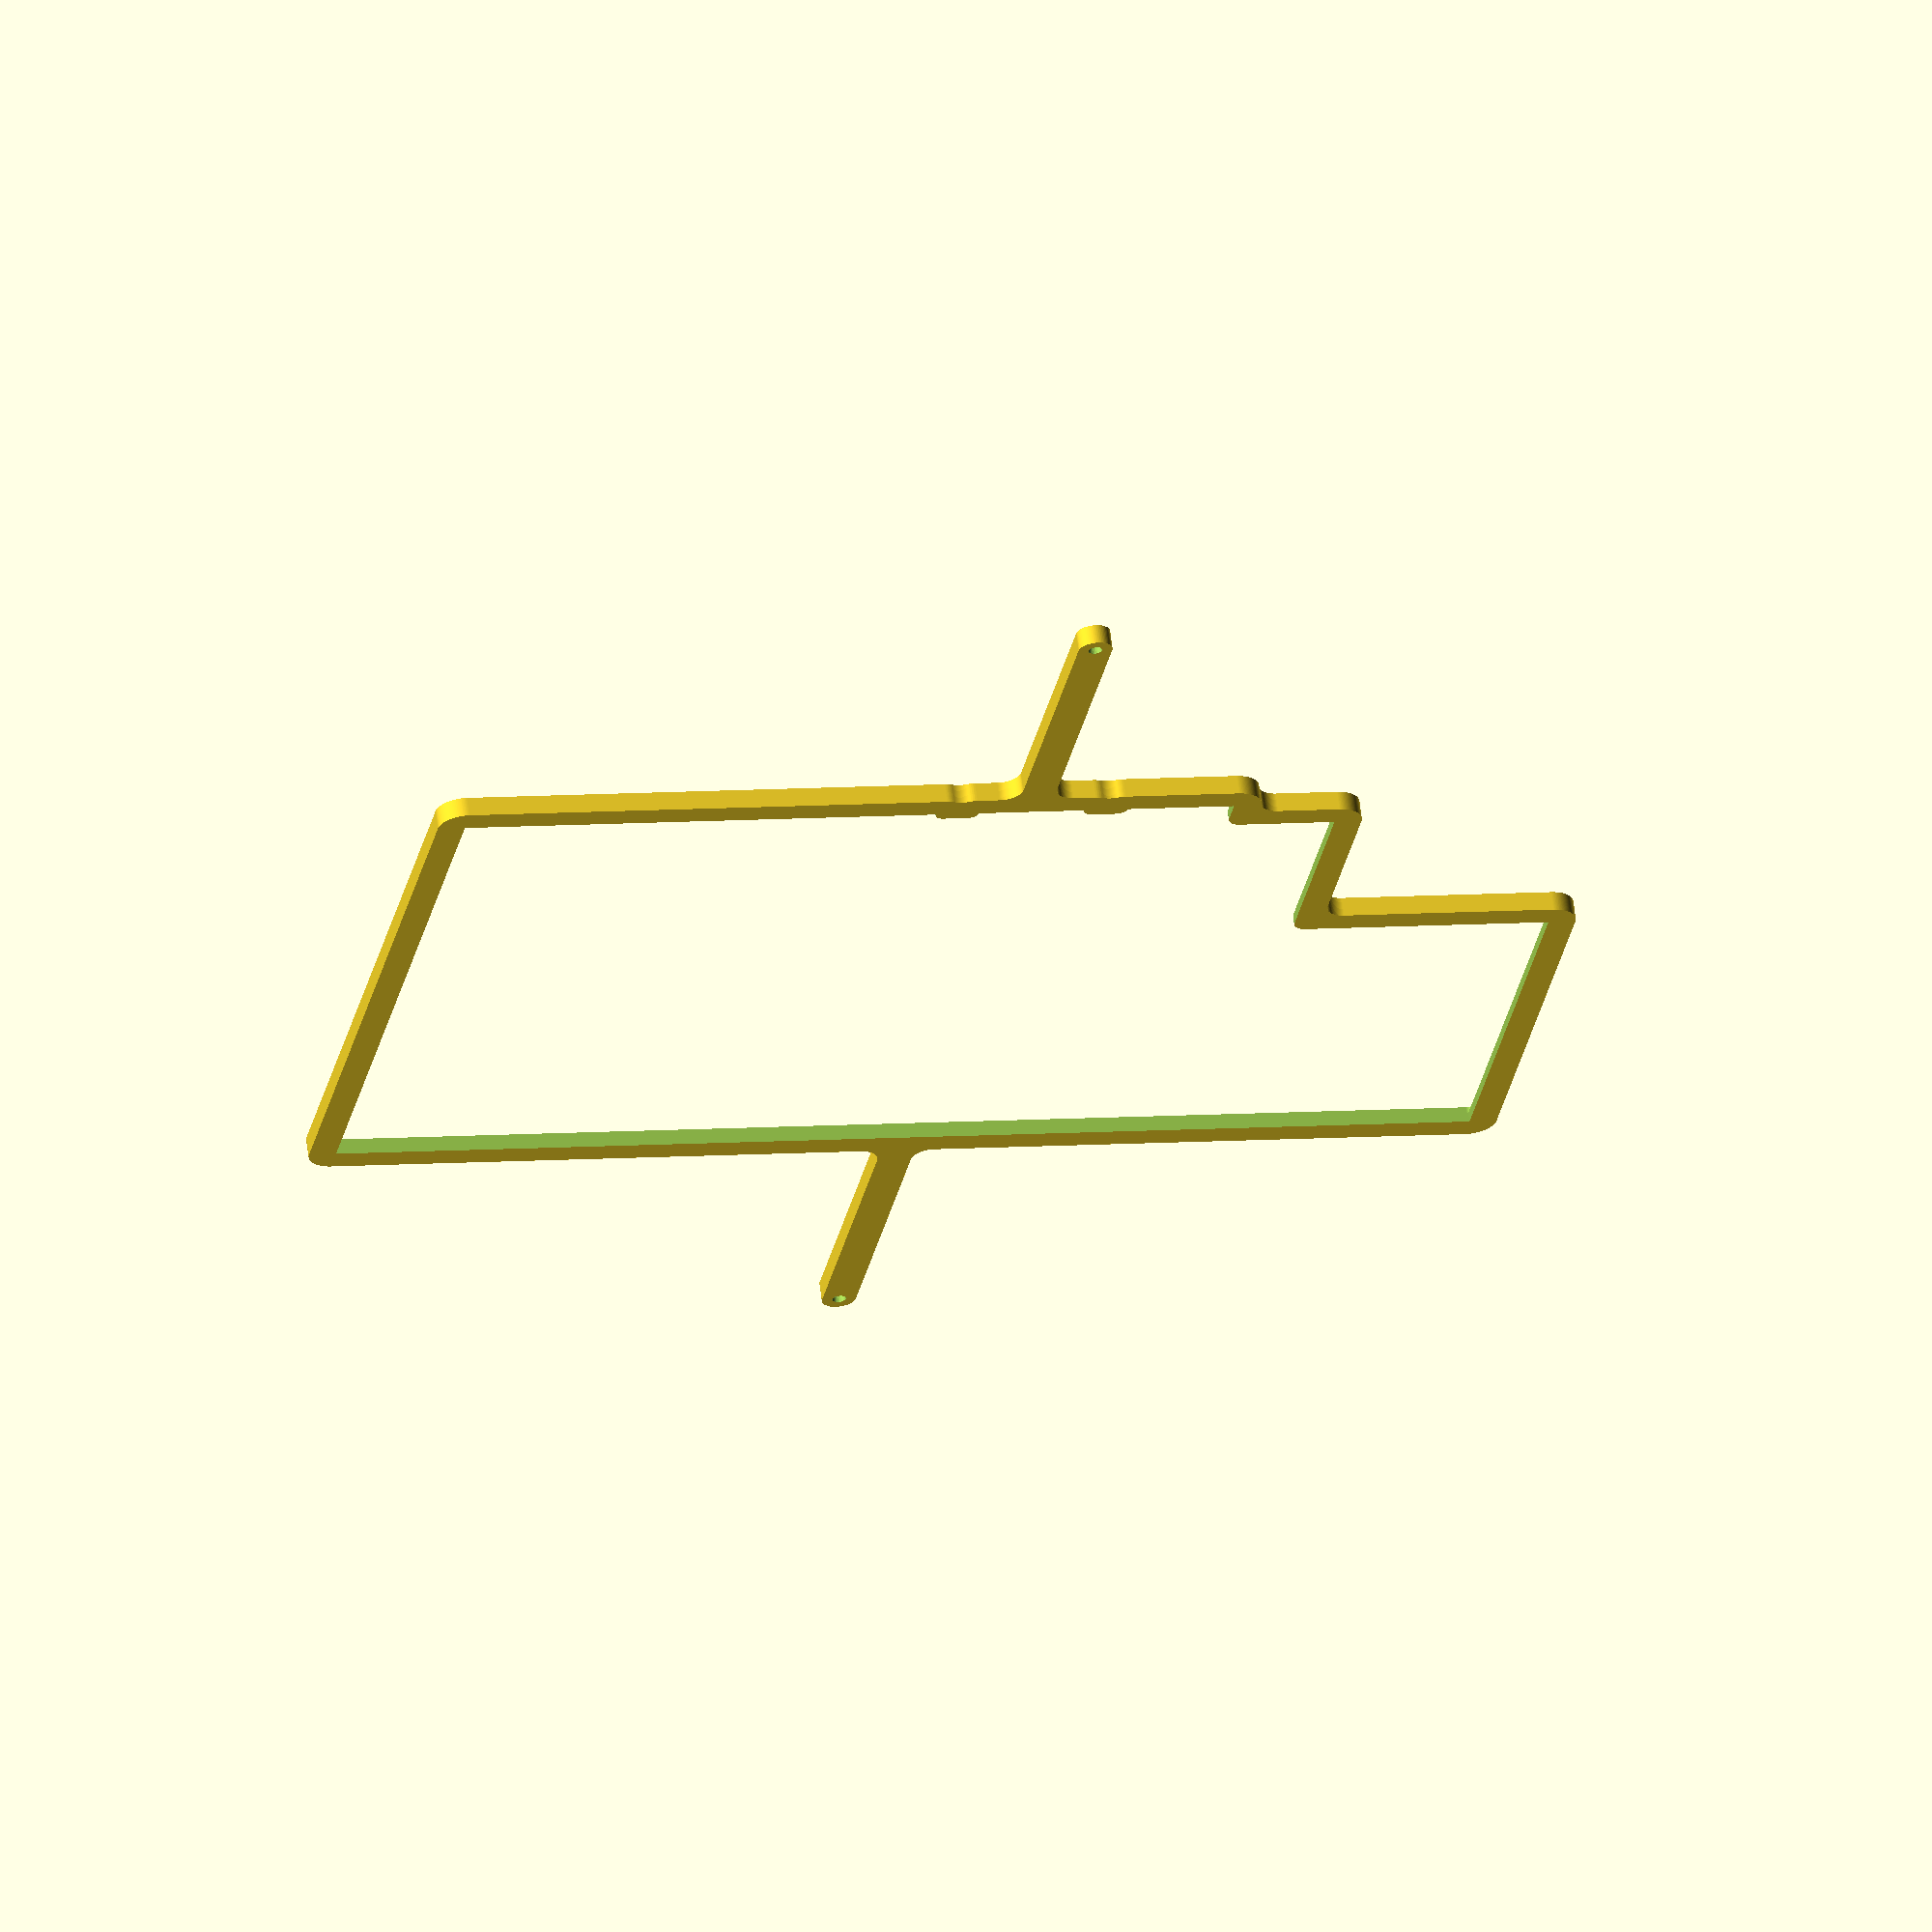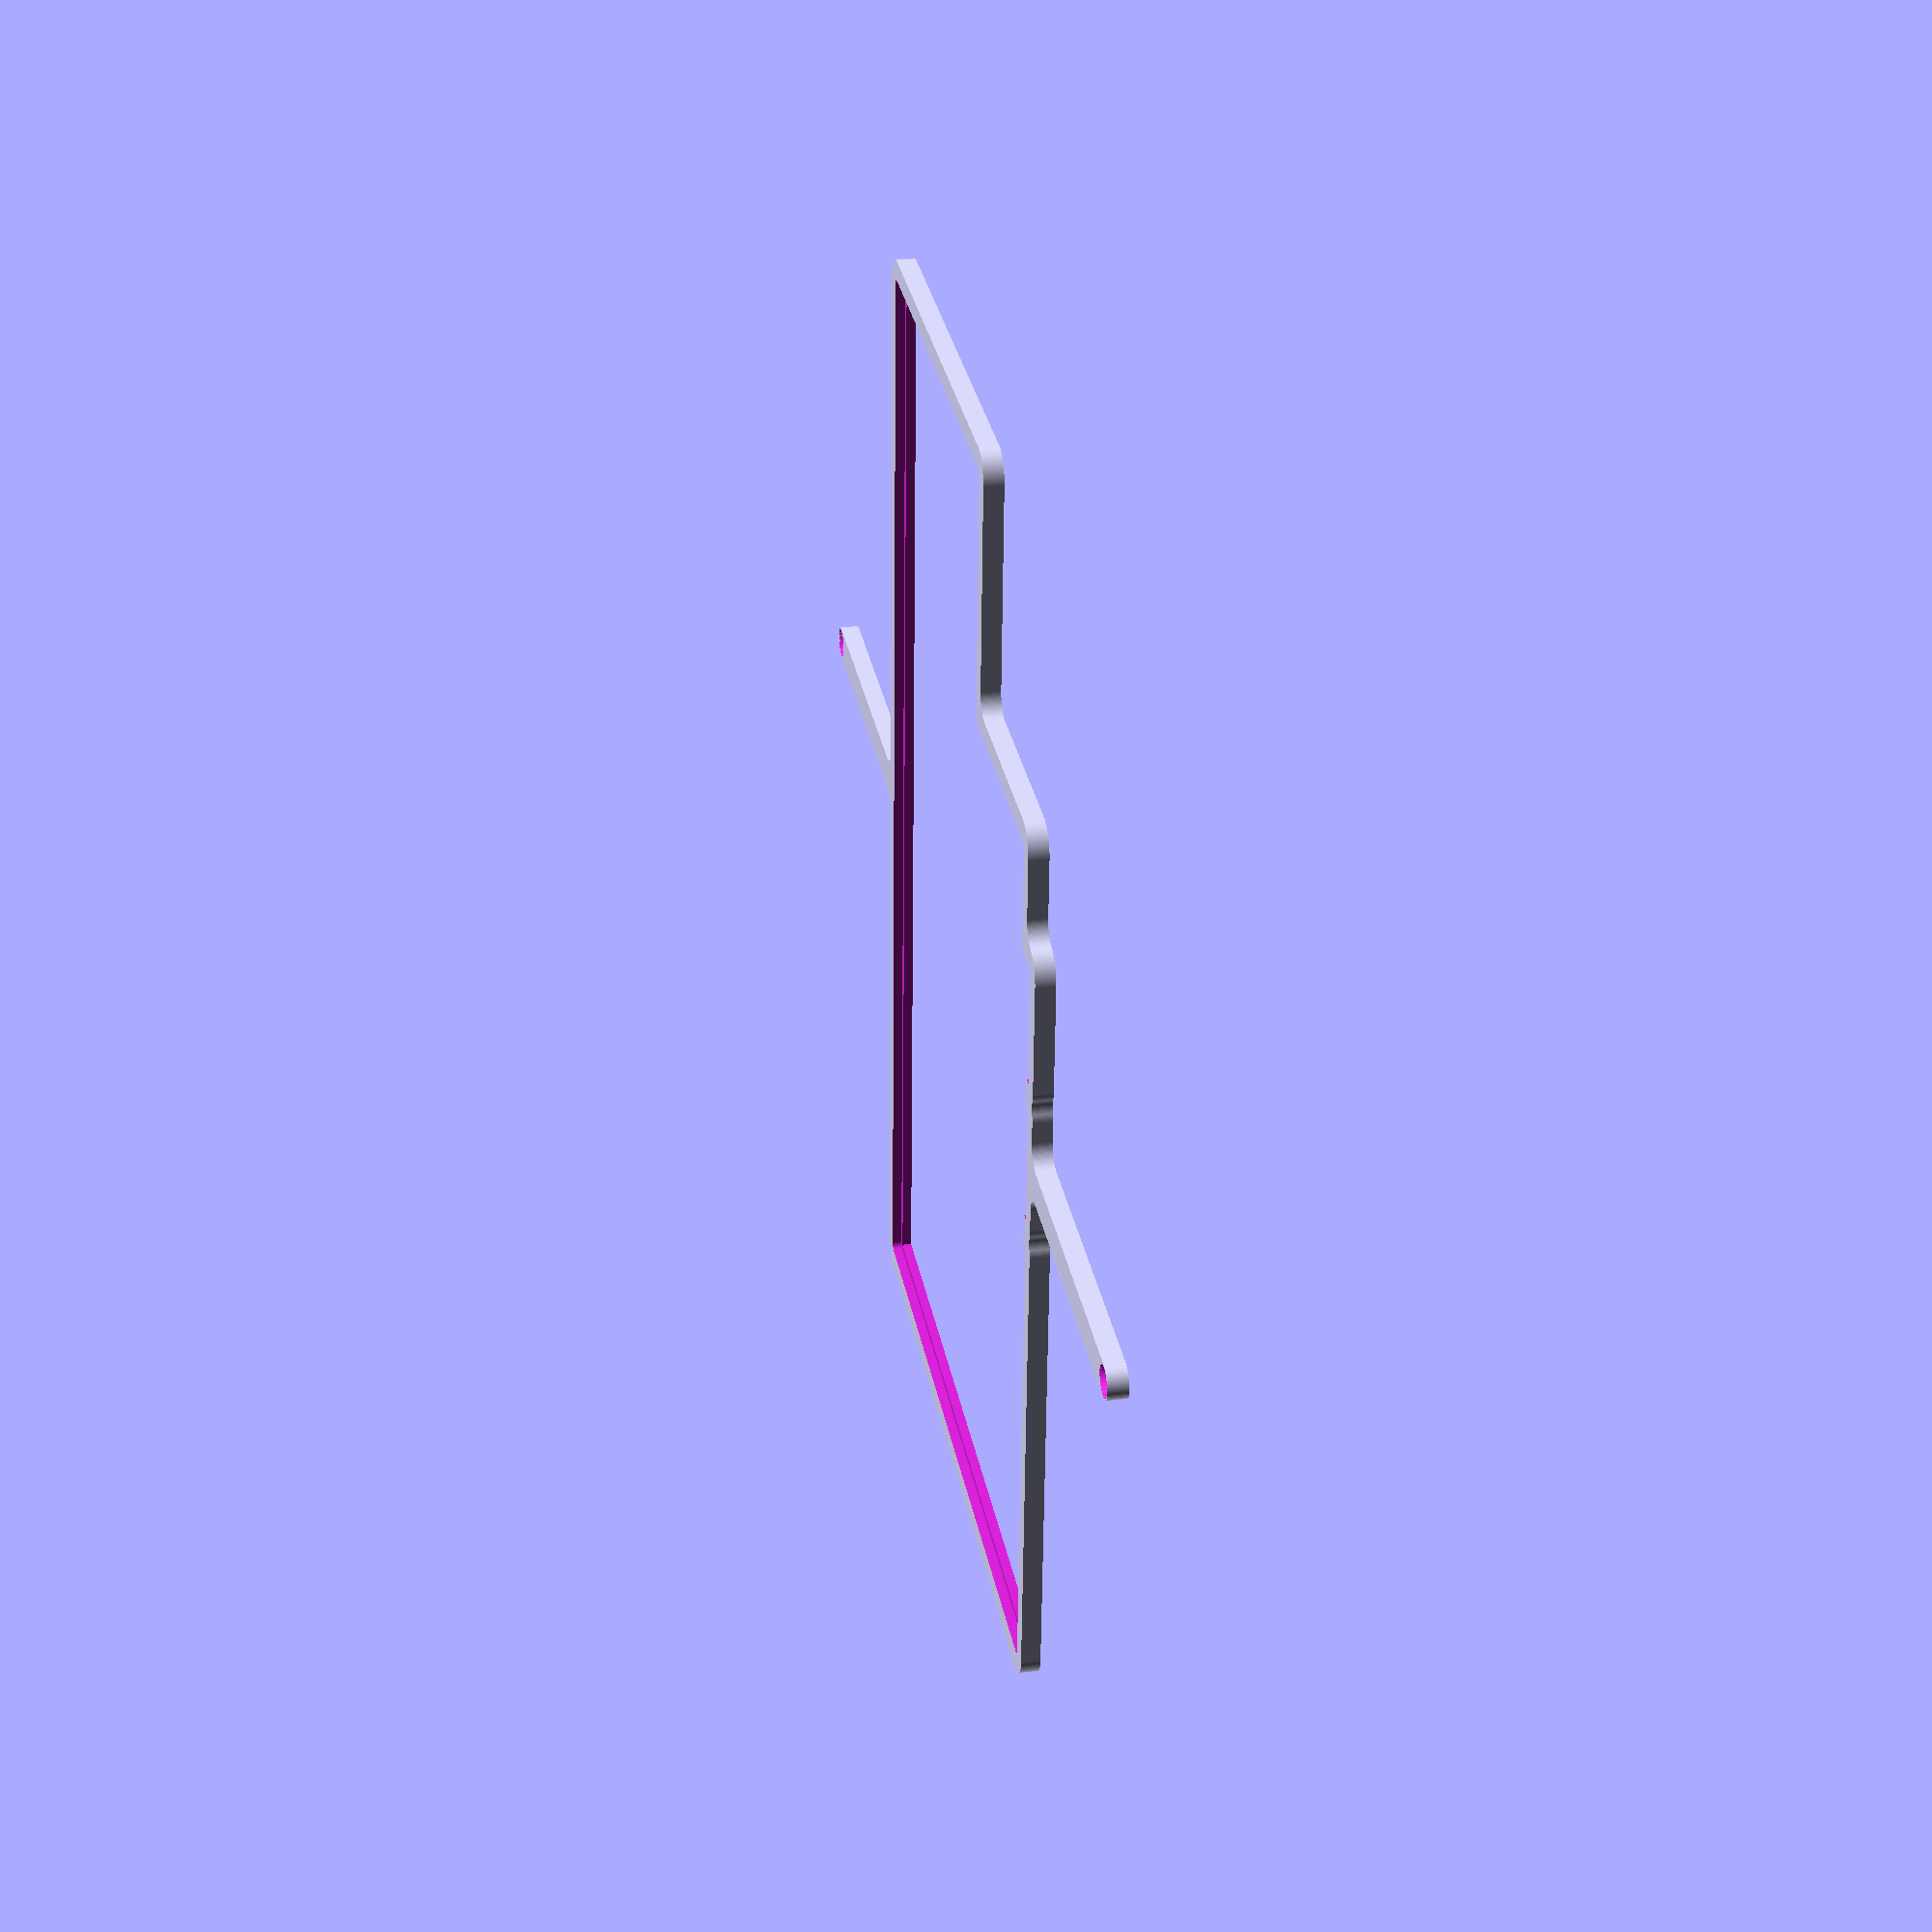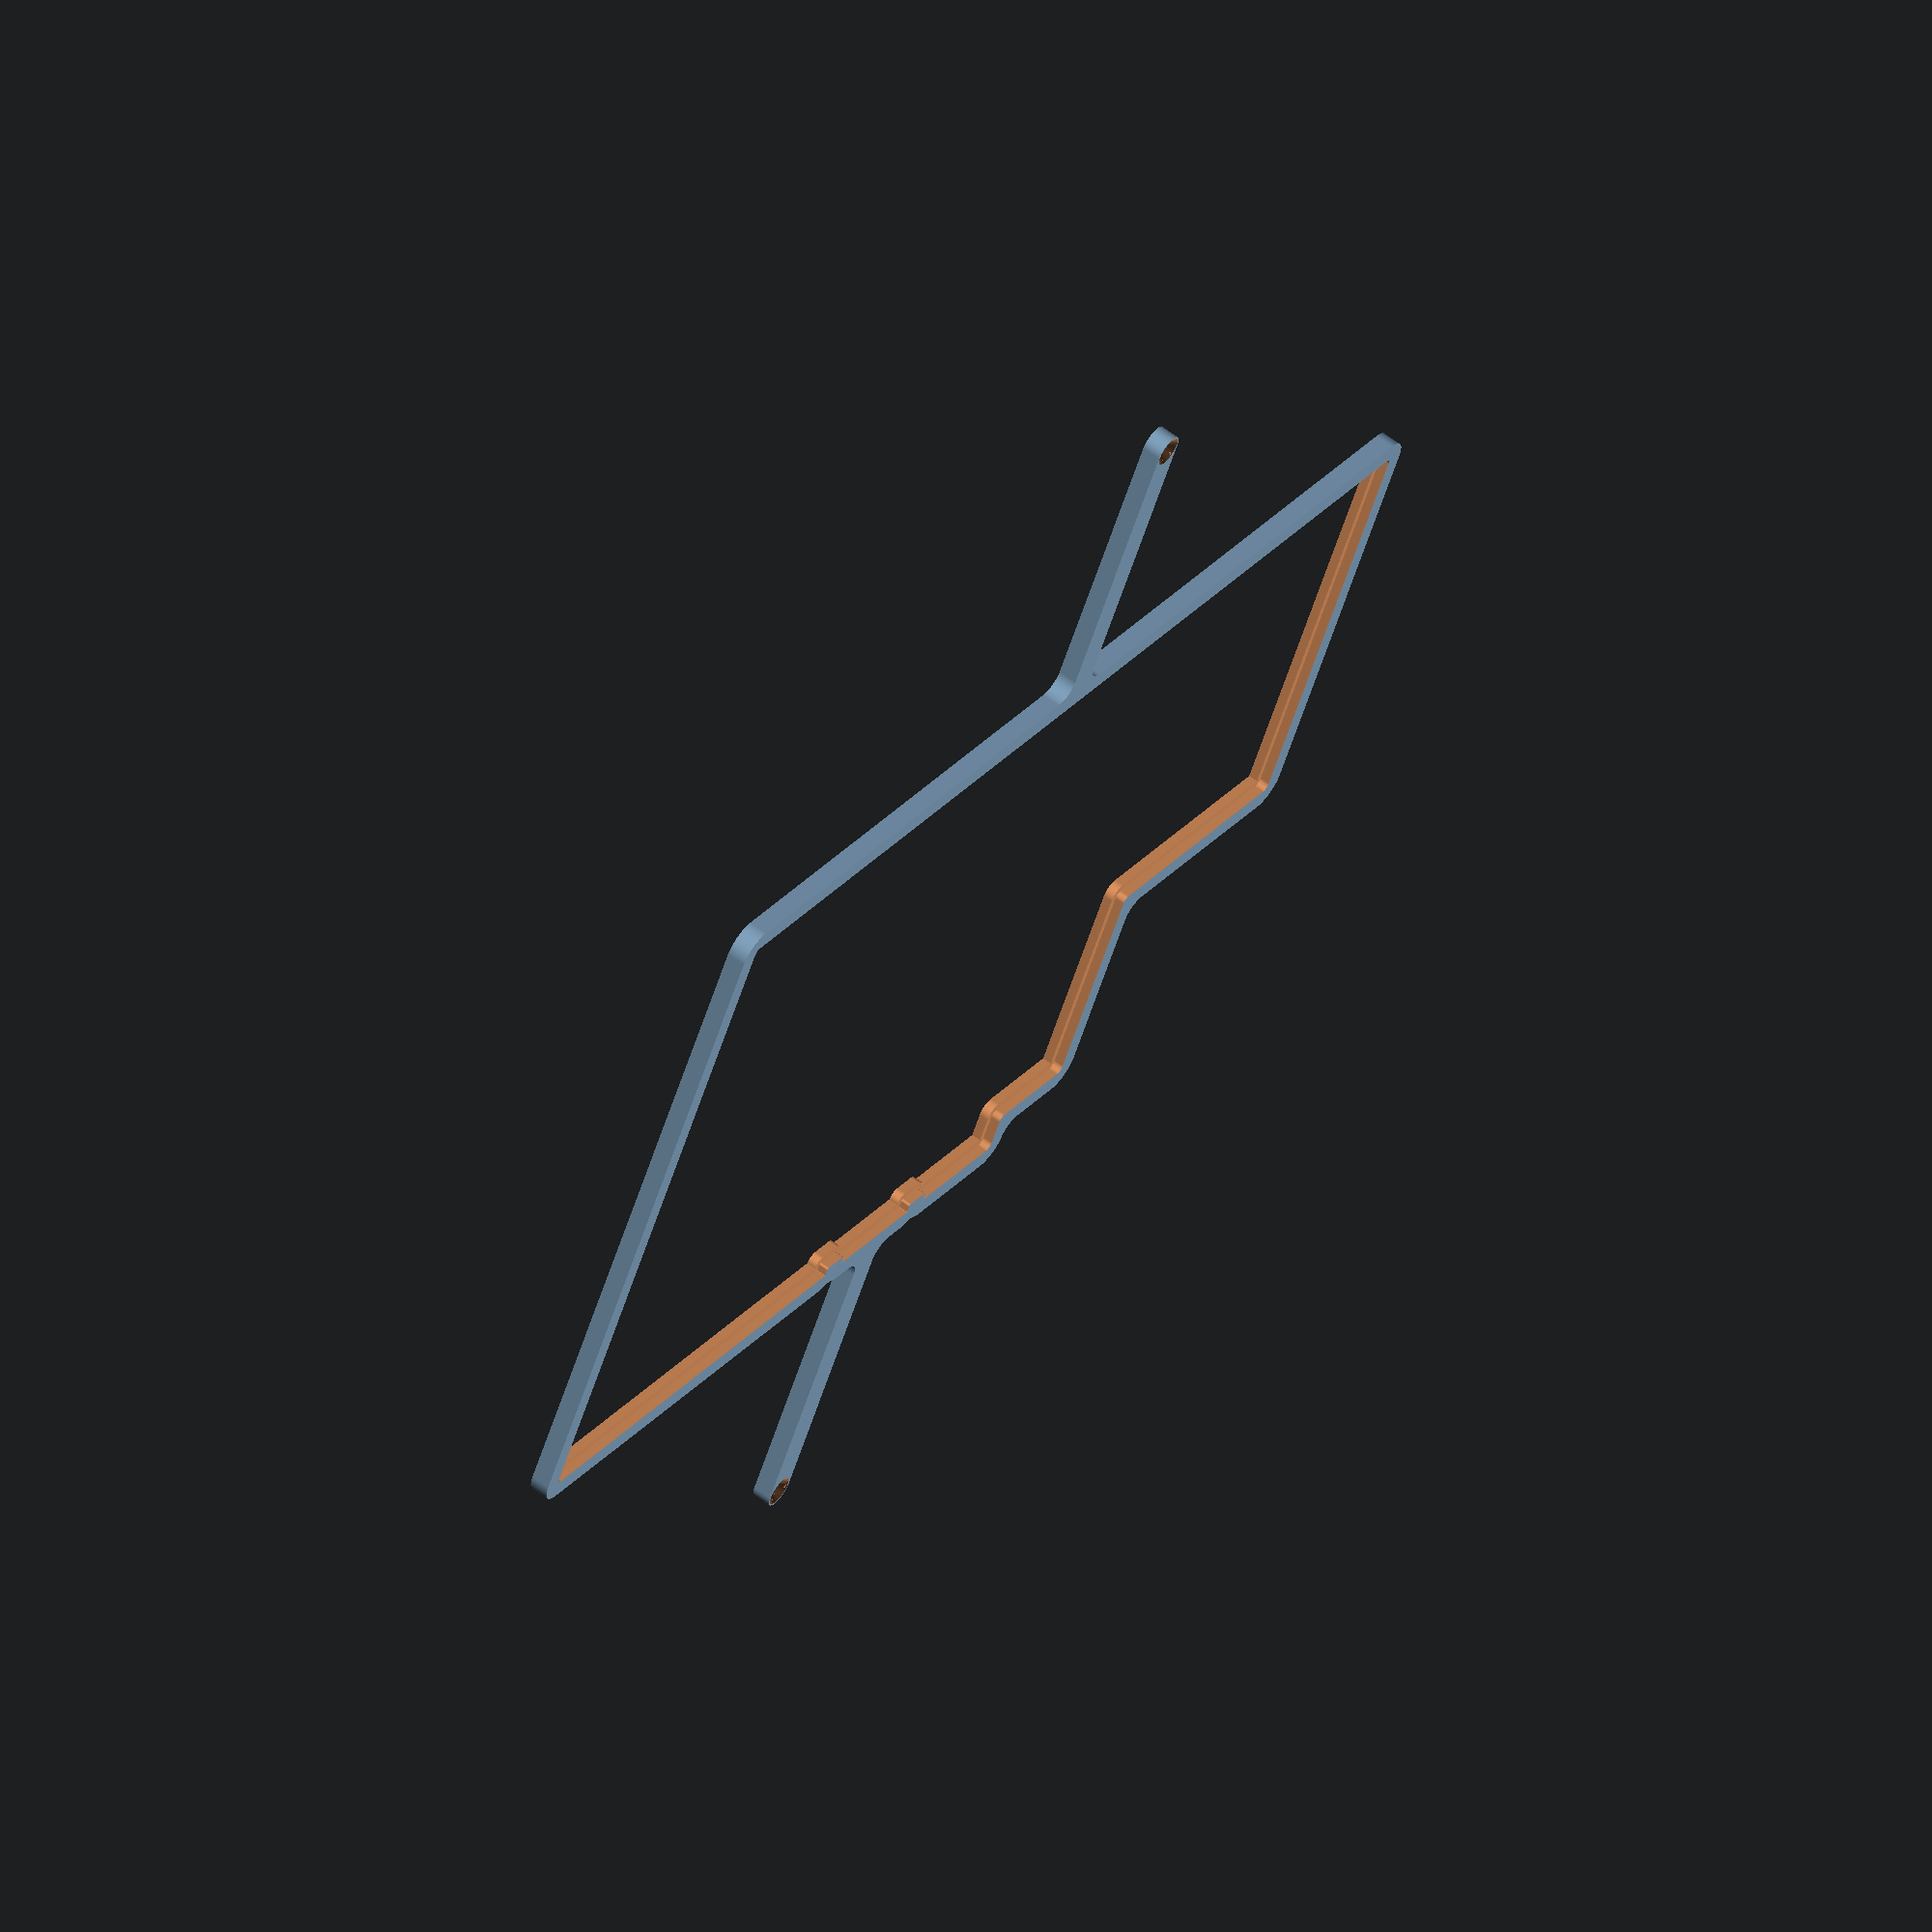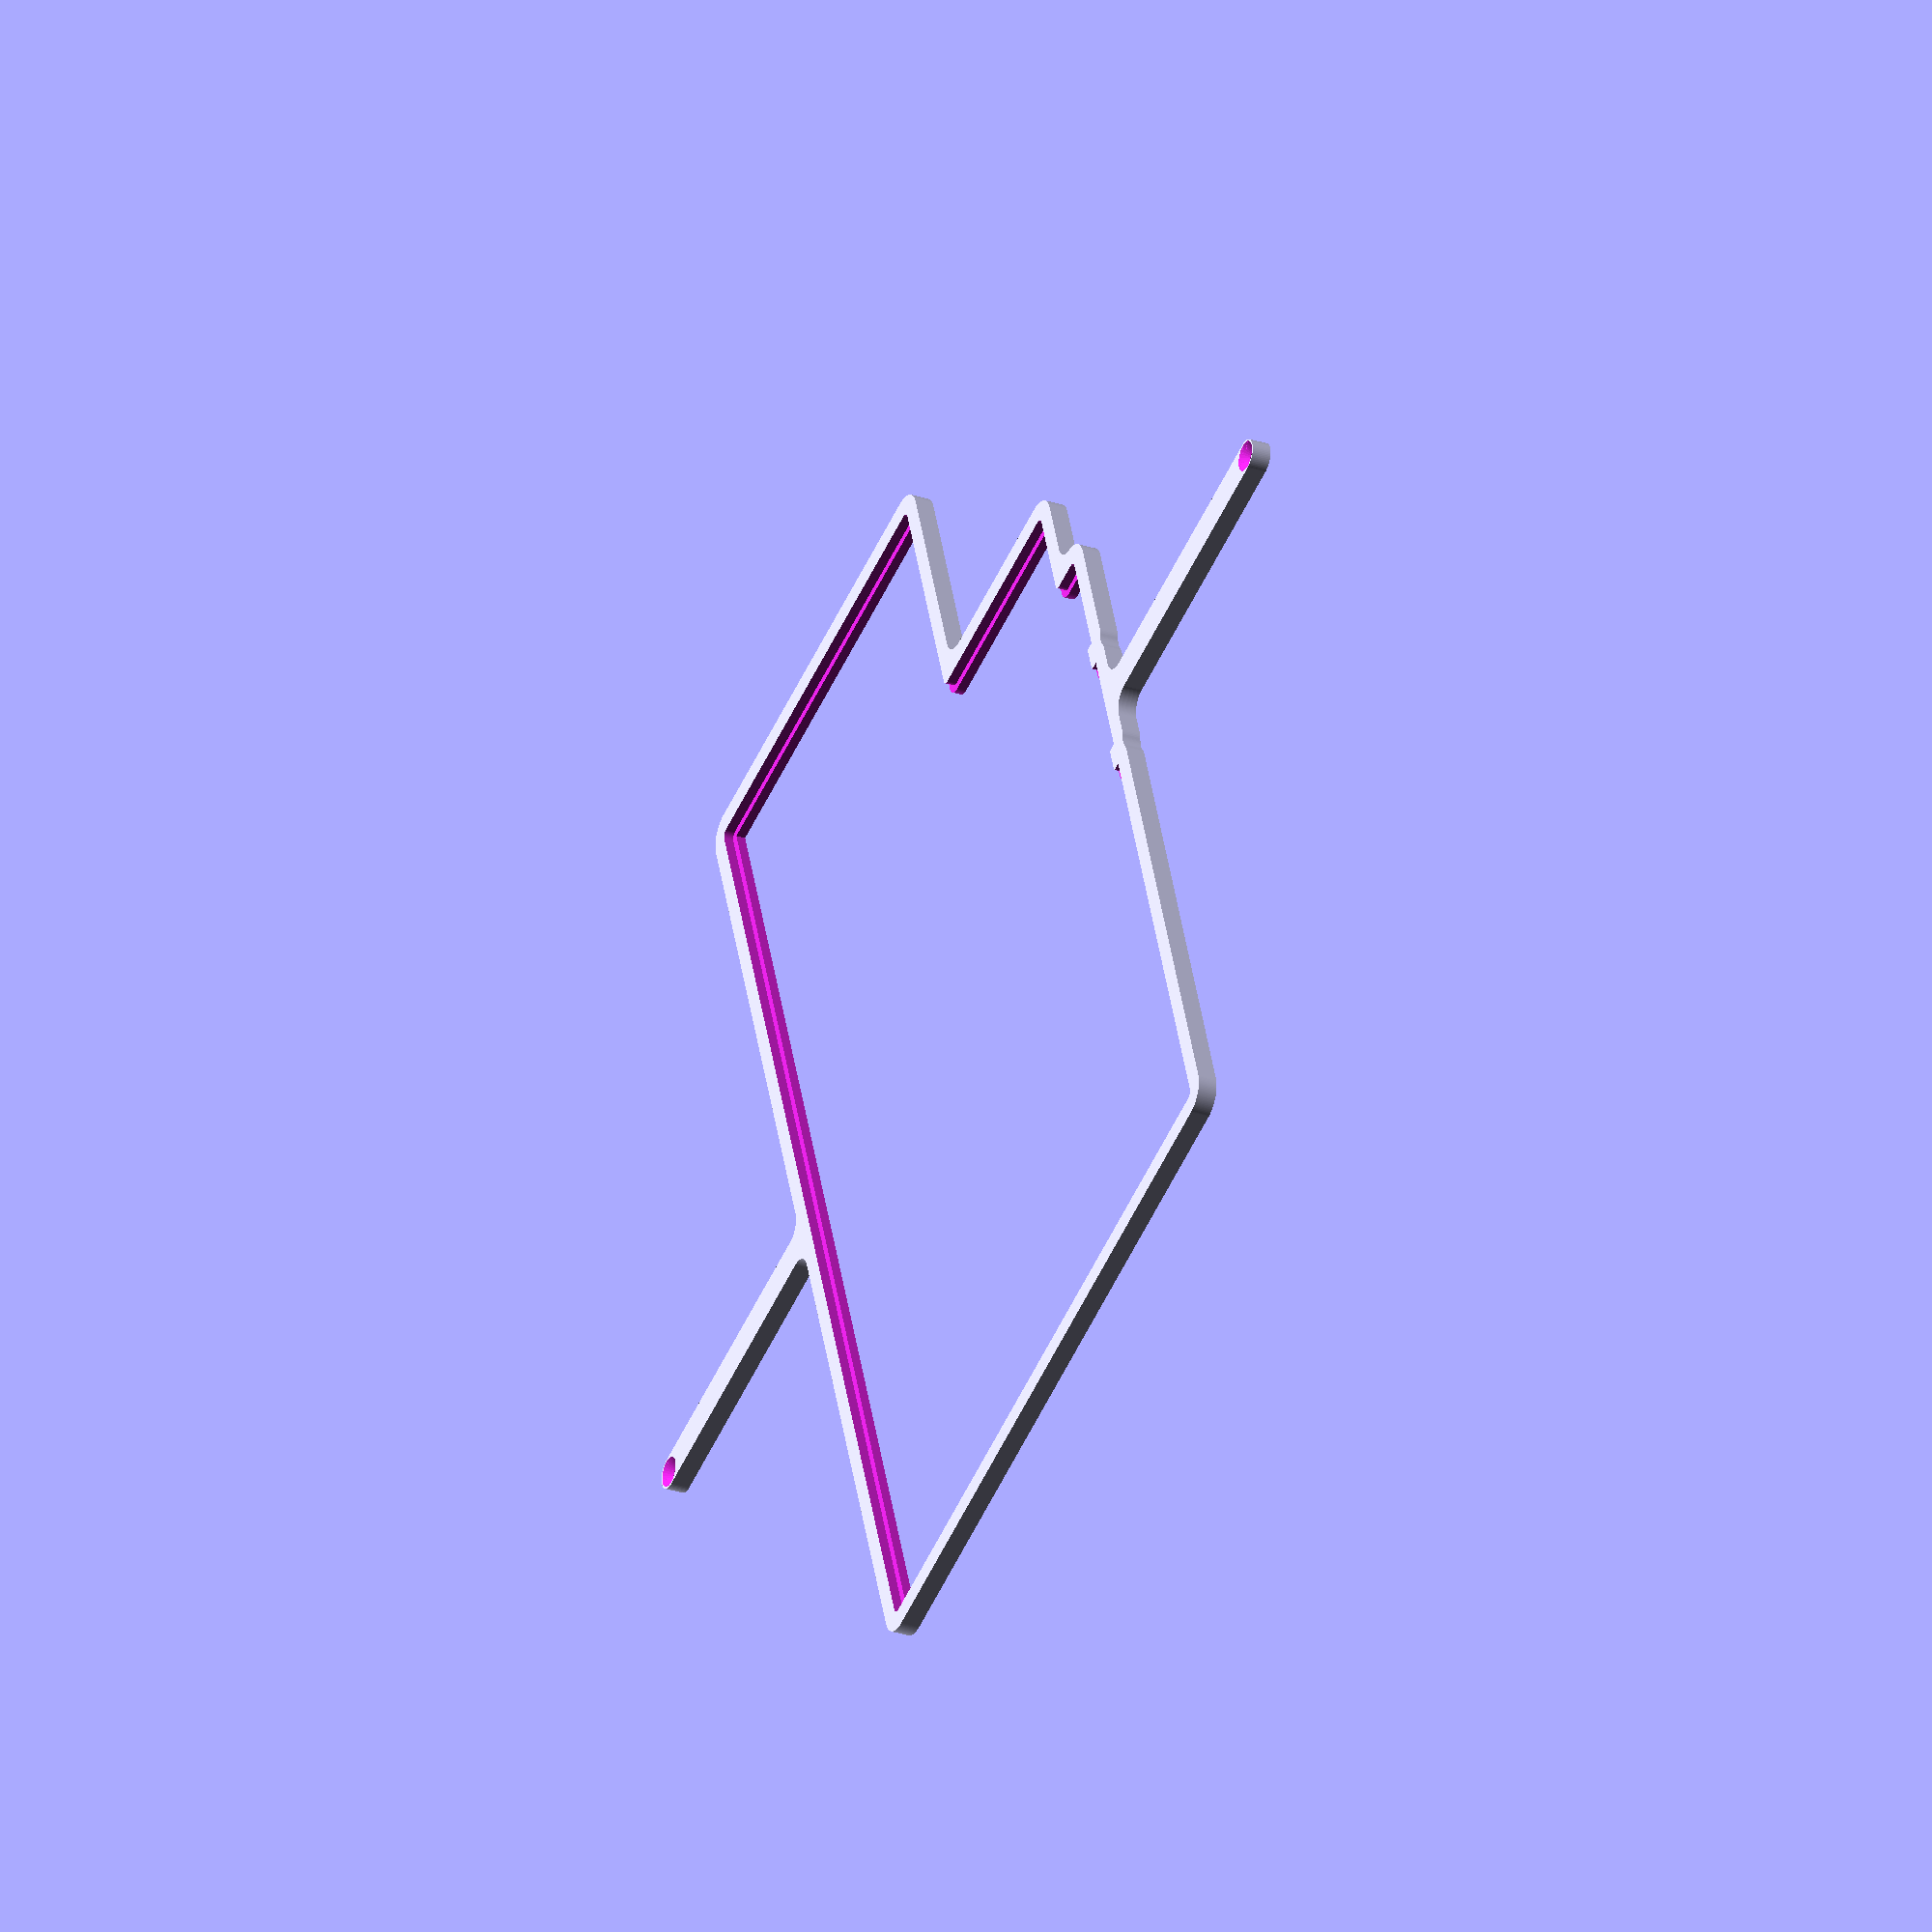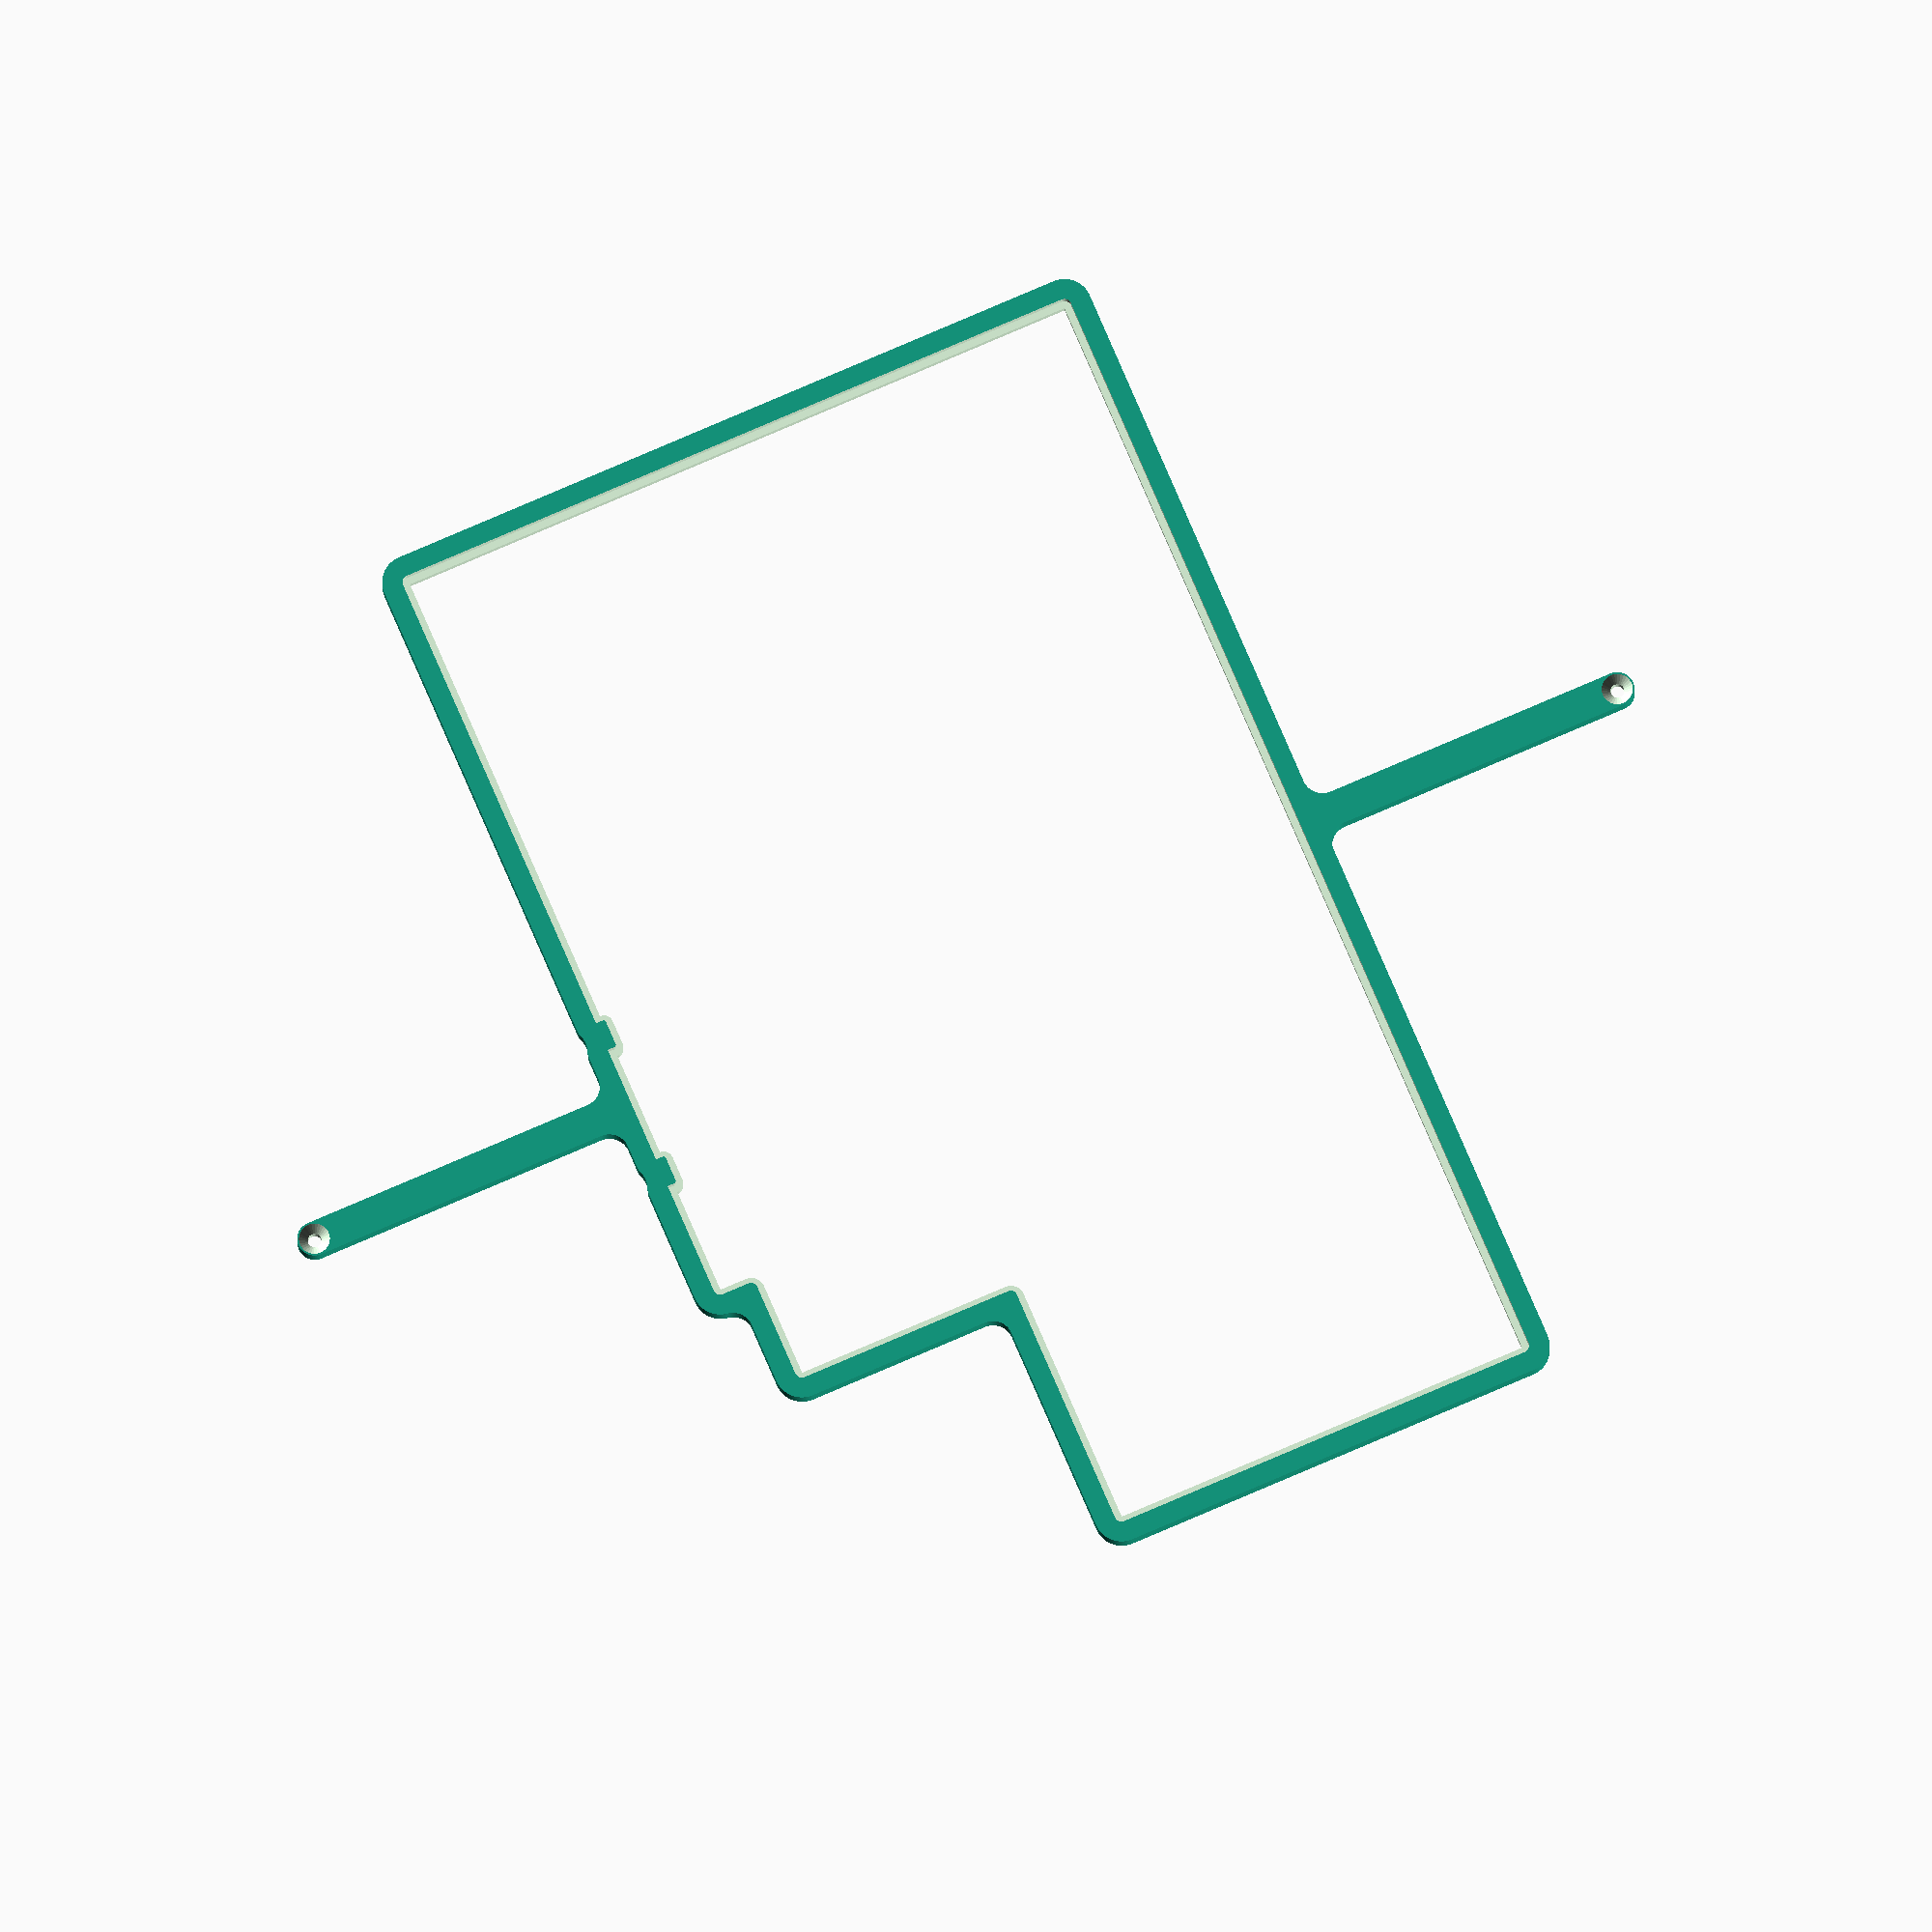
<openscad>
// Generated by SolidPython <Unknown> on 2023-09-10 11:37:09


scale(v = 0.0000010000) {
	translate(v = [-105000000, -72500000, 0]) {
		difference() {
			linear_extrude(convexity = 10, height = 2850000) {
				polygon(points = [[138963882.8916351199, 20466131.1270857155], [138963938.7623991370, 20466227.3451735973], [138964164.1770455539, 20466663.5383350514], [138964367.9095636010, 20467110.2701315582], [138964549.4688025415, 20467566.4635989219], [138964708.4170662165, 20468031.0189630911], [138964844.3711681962, 20468502.8162914775], [138964957.0033553839, 20468980.7181928381], [138965046.0420983434, 20469463.5725592524], [138978324.8835170865, 20552913.6910938360], [139008843.8414968848, 20697963.1252505444], [139046513.7315812111, 20841321.8519687988], [139091241.9779313207, 20982637.5592475682], [139142918.6584076285, 21121562.9559190124], [139201416.7747087777, 21257756.6251346953], [139266592.5644782782, 21390883.8634191863], [139338285.8546069264, 21520617.5032192692], [139416320.4548684359, 21646638.7169386446], [139500504.5909158587, 21768637.8004732653], [139590631.3755774498, 21886314.9343259446], [139686479.3172947466, 21999380.9204310589], [139787812.8644481003, 22107557.8928723559], [139894382.9842399955, 22210580.0007560886], [140005927.7747057676, 22308194.0615531467], [140122173.1083517075, 22400160.1833087243], [140242833.3058404326, 22486252.3541915417], [140367611.8380611241, 22566258.9979287051], [140496202.0548688173, 22639983.4937677048], [140628287.9386913776, 22707244.6596811190], [140763544.8811631501, 22767877.1976333112], [140901640.4808650315, 22821732.0998077951], [141042235.3602218628, 22868677.0148034394], [141184983.9995396733, 22908596.5728945732], [141329535.5861406922, 22941392.6695588939], [141475534.8765042722, 22966984.7065745667], [141622623.0692977905, 22985309.7900949009], [141770438.6871506572, 22996322.8852134161], [141918742.4183868766, 23000000.0000000000], [150986699.0100726187, 23000000.0000000000], [150986787.6815957427, 23000000.3931396790], [151013210.2337584198, 23000234.6951455511], [151013298.8983094692, 23000235.8745336756], [151097198.5614318252, 23001723.9522265531], [151097394.8333291709, 23001729.3612816930], [151155856.7243515551, 23003915.0701040775], [151156052.8522158563, 23003924.3316592425], [151291024.2271166444, 23011626.6455431059], [151291276.9599347115, 23011644.2825324796], [151366500.5269871950, 23017852.2176892087], [151366752.7319042385, 23017876.2514267154], [151492658.4950301647, 23031485.8293581456], [151492910.0101686120, 23031516.2444177419], [151567722.6015560925, 23041526.2228824757], [151567973.2654811144, 23041562.9997422770], [151693028.1156519055, 23061532.1321322694], [151693277.7674749792, 23061575.2471870668], [151767487.3403488100, 23075361.5734887123], [151767735.8198310733, 23075410.9990651384], [151891618.7430408597, 23101688.4254373871], [151891865.8906959295, 23101744.1298116595], [151965281.9501466155, 23119271.4146482982], [151965527.6073428988, 23119333.3620666005], [152087920.5979038179, 23151851.6286443435], [152088164.6069663763, 23151919.7793457583], [152160598.6950222254, 23173143.0304285809], [152160840.8993340135, 23173217.3406706266], [152281429.7761954665, 23211892.9735301472], [152281670.0202977359, 23211973.3956168331], [152352936.1996933818, 23236838.1331646144], [152353174.3293856382, 23236924.6154770777], [152476094.1437497139, 23283336.5216243602], [152476300.6537414789, 23283417.1218595058], [152537559.2814071178, 23308112.0584174320], [152537763.9540065825, 23308197.2165152915], [152616323.5356846750, 23341909.7881026454], [152616526.2703100443, 23341999.4622141607], [152676630.1501777768, 23369385.2793446220], [152676830.8471996188, 23369479.4254014567], [152795157.5478124321, 23426594.5522733256], [152795384.2930491567, 23426707.5635043420], [152862506.1155327260, 23461229.7946817912], [152862729.9251200855, 23461348.5137170143], [152986349.0288754106, 23528942.1249319799], [152986487.3540920019, 23529019.1884890608], [153027521.2834547162, 23552307.5622056872], [153027658.3711175025, 23552386.8063227832], [153030382.3428215384, 23553990.3155767843], [153030518.1585589349, 23554071.7203852907], [153070794.1157636046, 23578647.7042018287], [153070928.6255230606, 23578731.2492913976], [153190021.4644203186, 23654013.8821733035], [153190233.8812389970, 23654151.9547478780], [153252992.6294305921, 23696085.9865644127], [153253201.4803264141, 23696229.3959226683], [153360564.0782648921, 23771969.8630420119], [153360743.7932096720, 23772099.6525378041], [153413857.0206037164, 23811360.8857184835], [153414033.8143712580, 23811494.6270298436], [153481635.4064239860, 23863822.1542823315], [153481809.1921328902, 23863959.7816850729], [153533130.0585761666, 23905536.5543179438], [153533300.7508233190, 23905678.0001781397], [153633534.0710571706, 23990628.7347866781], [153633725.2513814270, 23990794.9726413637], [153690051.2672405839, 24041039.4095118344], [153690238.1749542654, 24041210.4371332228], [153792968.4909386039, 24137631.7069234028], [153793083.0842400193, 24137740.9819555245], [153826969.8025088608, 24170571.1819893718], [153827082.6511998177, 24170682.2577757426], [153829317.7422240973, 24172917.3488000110], [153829428.8180104792, 24173030.1974910013], [153862259.0180442035, 24206916.9157596901], [153862368.2930763066, 24207031.5090611130], [153958789.5628668070, 24309761.8250457682], [153958960.5904881954, 24309948.7327594571], [154009205.0273587108, 24366274.7486186400], [154009371.2652134001, 24366465.9289428964], [154094321.9998218119, 24466699.2491766289], [154094463.4456820190, 24466869.9414237738], [154136040.2183149159, 24518190.8078671061], [154136177.8457176685, 24518364.5935759991], [154188505.3729702532, 24585966.1856288686], [154188639.1142816246, 24586142.9793963954], [154227900.3474622071, 24639256.2067903131], [154228030.1369580030, 24639435.9217351116], [154303770.6040772796, 24746798.5196735077], [154303914.0134355426, 24747007.3705693111], [154345848.0452522039, 24809766.1187611222], [154345986.1178267598, 24809978.5355798155], [154421268.7507087290, 24929071.3744771481], [154421352.2957983017, 24929205.8842365891], [154445928.2796146572, 24969481.8414409719], [154446009.6844231784, 24969617.6571783945], [154447613.1936773062, 24972341.6288826615], [154447692.4377943873, 24972478.7165454142], [154470980.8115109205, 25013512.6459079385], [154471057.8750680089, 25013650.9711245336], [154540930.7387818694, 25141438.5036127344], [154541034.9291402698, 25141634.1746218801], [154571429.8083302677, 25200273.8427154943], [154571529.6356859803, 25200471.7752132155], [154609177.9149456918, 25277223.0125011466], [154609273.3302407861, 25277423.1092179194], [154637039.2696001530, 25337352.3338629082], [154637130.2259449065, 25337554.4964656532], [154689708.3491747975, 25457965.8196588196], [154689806.7815588117, 25458199.2634560987], [154718249.1781469584, 25528114.5949313566], [154718341.6651765704, 25528350.4573702216], [154768110.0459177494, 25660159.7414468601], [154768164.8042189181, 25660308.3152865171], [154784130.2256224751, 25704706.9304530956], [154784182.6245628595, 25704856.3527018651], [154785204.9784154296, 25707847.3485848717], [154785255.0048571527, 25707997.5817786157], [154799806.5949415267, 25752879.4593610764], [154799854.2363416553, 25753030.4658323564], [154841179.8597232401, 25887725.5731757805], [154841251.0960341096, 25887968.6993338242], [154861555.1315798163, 25960665.8082145229], [154861620.1859836876, 25960910.6609564908], [154892585.5081578195, 26083705.7366815358], [154892644.3388995826, 26083952.1588488370], [154909240.2662194371, 26157584.3440359272], [154909292.8355385661, 26157832.1774626411], [154934925.7958619595, 26286697.6000575945], [154934966.6312886775, 26286915.4881998301], [154946413.0245467126, 26351965.0034666993], [154946449.0200549960, 26352183.7432618551], [154959394.2311460376, 26436685.6181892119], [154959425.3690467179, 26436905.1021424793], [154967977.3419332206, 26502398.0263010450], [154968003.6069242954, 26502618.1465519220], [154983655.4704514146, 26647417.6275978386], [154983671.2403006852, 26647575.1838393211], [154987998.3741342127, 26694558.2405943051], [154988011.6472843885, 26694716.0267814659], [154988612.3799500465, 26702604.5258185938], [154988621.1986537278, 26702730.8947601952], [154991010.4568002224, 26740402.4518436752], [154991017.6740337610, 26740528.9223559462], [154996502.5571547151, 26848681.6016278379], [154996509.5435321033, 26848846.1330661364], [154998187.5266607404, 26897886.9719136134], [154998191.8026838601, 26898051.5960894972], [154999764.1254663169, 26986701.1016902477], [154999765.3048544526, 26986789.7662413195], [154999999.6068603396, 27013212.3184041940], [155000000.0000000000, 27013300.9899273254], [155000000.0000000000, 54009877.2753761709], [155003604.5950379968, 54156712.1984118074], [155014400.6654634774, 54303070.9542872086], [155032365.2153175473, 54448723.6765636429], [155057454.9664261639, 54593319.4750756249], [155089609.4753812551, 54736510.0058794096], [155128751.2791543603, 54877950.3104441836], [155174786.0817117691, 55017299.6466877759], [155227602.9811819792, 55154222.3098534197], [155287074.7370279431, 55288388.4412527084], [155353058.0765805542, 55419474.8229230568], [155425394.0401957035, 55547165.6562899277], [155503908.3642008901, 55671153.3229508474], [155588411.9007125497, 55791139.1257568449], [155678701.0733098090, 55906834.0083997399], [155774558.3674672544, 56017959.2517732158], [155875752.8545672596, 56124247.1454327479], [155982040.7482267916, 56225441.6325327381], [156093165.9916002750, 56321298.9266901836], [156208860.8742431402, 56411588.0992874578], [156328846.6770491600, 56496091.6357991174], [156452834.3437100649, 56574605.9598043039], [156580525.1770769358, 56646941.9234194458], [156711611.5587472916, 56712925.2629720494], [156845777.6901465654, 56772397.0188180208], [156982700.3533122241, 56825213.9182882160], [157122049.6895558238, 56871248.7208456472], [157263489.9941205978, 56910390.5246187299], [157406680.5249243677, 56942545.0335738286], [157551276.3234363496, 56967634.7846824378], [157696929.0457127988, 56985599.3345365226], [157843287.8015881777, 56996395.4049620032], [157990122.7246238291, 57000000.0000000000], [188986699.0100726783, 57000000.0000000000], [188986787.6815958023, 57000000.3931396753], [189013210.2337586880, 57000234.6951455474], [189013298.8983097672, 57000235.8745336756], [189101948.4039105177, 57001808.1973161474], [189102113.0280863941, 57001812.4733392522], [189151153.8669338524, 57003490.4564679042], [189151318.3983721733, 57003497.4428452849], [189245236.8958554566, 57008260.4499668777], [189245458.1549726427, 57008274.1312558278], [189311331.9346117973, 57013080.8464661017], [189311552.8360920250, 57013099.4290017039], [189442350.3354612887, 57025563.7763290405], [189442602.2156846523, 57025591.0030401126], [189517535.6000602841, 57034652.5374042019], [189517786.7097225487, 57034686.1361872852], [189643084.4733093977, 57053069.6135478914], [189643334.6512360275, 57053109.5628376380], [189717712.8999657631, 57065954.7804241702], [189717961.9855801463, 57066001.0545791388], [189856146.8598603010, 57093487.7715617791], [189856301.9113667309, 57093519.8914579973], [189902425.6745010018, 57103456.1977969036], [189902580.1979880035, 57103490.7687290162], [189905659.2778618336, 57104205.2831799760], [189905813.2345862389, 57104242.2964801341], [189951599.2497098446, 57115634.0710746199], [189951752.6010706127, 57115673.5174626037], [190087920.5979038179, 57151851.6286443472], [190088164.6069663763, 57151919.7793457657], [190160598.6950224638, 57173143.0304286554], [190160840.8993342519, 57173217.3406706974], [190285953.6714683175, 57213343.8910377994], [190286163.9987408817, 57213413.9282636791], [190348594.7794087529, 57234974.4704722837], [190348803.5024992824, 57235049.1527732909], [190428969.7672476470, 57264739.4770003483], [190429176.7835837901, 57264818.7676755115], [190490590.5894284248, 57289125.2237468138], [190490795.7972766161, 57289209.0838305131], [190611863.4601219594, 57340257.7548091859], [190612095.6382577121, 57340359.1365333200], [190680879.8326791227, 57371437.3941549137], [190681109.3680289388, 57371544.6250455305], [190795157.5478122830, 57426594.5522732437], [190795384.2930490077, 57426707.5635042638], [190862506.1155331135, 57461229.7946819887], [190862729.9251204729, 57461348.5137172118], [190973843.4918240905, 57522104.2302716449], [190974064.2221100032, 57522228.5809113383], [191039351.3719004989, 57560106.1675725728], [191039568.8812093735, 57560236.0700023472], [191147462.6079014540, 57626541.6168306321], [191147676.7566250861, 57626676.9876726866], [191210961.6425443888, 57667812.6985954046], [191211172.2932315469, 57667953.4509620517], [191315569.2182630897, 57739638.6226764619], [191315776.2357077301, 57739784.6662258729], [191376896.4063622653, 57784072.9066306725], [191377099.6576903760, 57784224.1476248801], [191477731.7956518829, 57861104.9294176400], [191477931.1504067481, 57861261.2707827091], [191536729.7111948133, 57908588.3533915728], [191536925.0414206386, 57908749.6947798878], [191633534.0710571110, 57990628.7347866073], [191633725.2513813674, 57990794.9726412967], [191690051.2672404051, 58041039.4095116928], [191690238.1749541163, 58041210.4371330813], [191782576.1022721827, 58127877.5530325323], [191782758.6174086928, 58128053.2606466413], [191836467.5002640486, 58181086.0750298649], [191836645.5056761503, 58181266.3498588726], [191934360.3108638525, 58282767.0687603876], [191934469.2223960459, 58282882.0075942650], [191966649.6249605119, 58317386.4044168219], [191966756.7029147446, 58317503.0533306375], [191968875.7197129428, 58319848.4811341390], [191968980.9372419417, 58319966.8108808845], [192000052.6658344865, 58355472.8581343666], [192000155.9965574145, 58355592.8390456587], [192094321.9998217523, 58466699.2491765469], [192094463.4456819594, 58466869.9414236918], [192136040.2183150053, 58518190.8078672290], [192136177.8457177579, 58518364.5935761258], [192188505.3729701638, 58585966.1856287420], [192188639.1142815053, 58586142.9793962687], [192227900.3474622071, 58639256.2067903206], [192228030.1369580030, 58639435.9217351153], [192303770.6040772498, 58746798.5196734816], [192303914.0134355128, 58747007.3705692813], [192345848.0452521443, 58809766.1187610552], [192345986.1178267300, 58809978.5355797559], [192421268.7507086396, 58929071.3744770065], [192421352.2957982123, 58929205.8842364475], [192445928.2796147168, 58969481.8414410725], [192446009.6844232380, 58969617.6571784839], [192447613.1936772168, 58972341.6288825125], [192447692.4377943277, 58972478.7165452689], [192470980.8115108311, 59013512.6459077969], [192471057.8750679195, 59013650.9711243957], [192538651.4862830341, 59137270.0748800263], [192538770.2053182721, 59137493.8844673783], [192573292.4364956617, 59204615.7069508582], [192573405.4477266669, 59204842.4521875829], [192628455.3749544322, 59318890.6319709793], [192628562.6058450639, 59319120.1673207879], [192659640.8634665310, 59387904.3617419377], [192659742.2451906502, 59388136.5398776978], [192708945.0707181990, 59504826.5726994500], [192709040.5382040739, 59505061.2445977628], [192736595.0448282063, 59575331.2429164276], [192736684.5368000269, 59575568.2579532787], [192779913.9576794505, 59694600.6021716148], [192779997.4166968763, 59694839.8082190454], [192803957.4403001666, 59766415.2283569649], [192804034.8127950728, 59766656.4718807042], [192841179.8597233295, 59887725.5731760561], [192841251.0960341990, 59887968.6993340999], [192861555.1315797567, 59960665.8082143962], [192861620.1859836578, 59960910.6609563679], [192893747.1731327772, 60088312.3975703046], [192893798.9920008183, 60088527.9377742484], [192908525.3977768421, 60152914.2121500596], [192908572.4260739684, 60153130.8480516747], [192925780.9718098044, 60236868.6012464911], [192925823.1864250302, 60237086.2263848931], [192937681.3450890779, 60302061.9405261129], [192937718.7252769470, 60302280.4479542598], [192958437.0002577305, 60432026.7345188856], [192958473.7771175206, 60432277.3984438851], [192968483.7555822730, 60507089.9898314774], [192968514.1706418693, 60507341.5049699172], [192982123.7485733032, 60633247.2680957541], [192982147.7823107839, 60633499.4730127901], [192988355.7174675167, 60708723.0400652513], [192988373.3544569016, 60708975.7728832960], [192996075.6683407724, 60843947.1477842182], [192996084.9298959374, 60844143.2756485119], [192998270.6387183070, 60902605.1666708663], [192998276.0477734506, 60902801.4385681897], [192999764.1254663169, 60986701.1016905159], [192999765.3048544526, 60986789.7662415877], [192999999.6068603098, 61013212.3184040412], [193000000.0000000000, 61013300.9899271727], [193000000.0000000000, 123986699.0100728124], [192999999.6068603098, 123986787.6815959513], [192999765.3048544526, 124013210.2337584347], [192999764.1254663169, 124013298.8983094990], [192998276.0477734506, 124097198.5614317060], [192998270.6387183070, 124097394.8333290219], [192996084.9298959374, 124155856.7243515402], [192996075.6683407426, 124156052.8522158414], [192988102.6802221537, 124295767.3827662021], [192988087.5978497863, 124295988.5507942736], [192982863.7635325789, 124361830.5655731112], [192982843.7822769880, 124362051.3449290991], [192974195.1360019445, 124447100.4264880866], [192974170.2656824589, 124447320.7086748481], [192966033.2676696777, 124512866.4836601615], [192966003.5205082595, 124513086.1604249626], [192946930.3864521384, 124643084.4733092338], [192946890.4371623993, 124643334.6512358338], [192934045.2195757926, 124717712.8999659717], [192933998.9454208314, 124717961.9855803698], [192906512.2284382284, 124856146.8598603159], [192906480.1085419953, 124856301.9113667309], [192896543.8022031486, 124902425.6745007783], [192896509.2312710285, 124902580.1979877651], [192894720.8881826103, 124910286.7618000954], [192894691.4722529650, 124910409.9753627330], [192885693.6822685003, 124947069.1426058561], [192885662.7079068124, 124947191.9736599624], [192860662.5827323198, 125043748.1461914033], [192860604.6423673332, 125043962.1220982373], [192842636.0265457332, 125107519.8769401312], [192842573.3572546542, 125107732.5159171671], [192804034.8127951920, 125233343.5281189531], [192803957.4403002858, 125233584.7716426998], [192779997.4166969955, 125305160.1917805523], [192779913.9576795697, 125305399.3978279829], [192731819.1802052855, 125437828.5164921582], [192731763.9516002834, 125437976.9161503911], [192714957.8085821271, 125482064.1622212529], [192714900.2371625900, 125482211.6687940806], [192713727.7040381730, 125485147.0443829298], [192713667.8042387962, 125485293.6208865345], [192695474.1213833690, 125528826.6154245734], [192695411.9082225859, 125528972.2251083404], [192637130.2259449065, 125662445.5035343468], [192637039.2696001530, 125662647.6661370844], [192609273.3302408457, 125722576.8907819390], [192609177.9149457514, 125722776.9874987155], [192571529.6356857717, 125799528.2247871459], [192571429.8083300591, 125799726.1572848558], [192541034.9291403294, 125858365.8253779858], [192540930.7387819290, 125858561.4963871390], [192477895.7697283924, 125973843.4918239862], [192477771.4190887213, 125974064.2221098989], [192439893.8324277103, 126039351.3719000220], [192439763.9299979210, 126039568.8812089115], [192365995.8698401749, 126159605.7605046779], [192365911.8991363645, 126159740.0049767345], [192340575.0814642608, 126199541.7308125794], [192340488.9956802428, 126199674.6288756579], [192338749.5776158273, 126202313.8879710436], [192338661.3983356059, 126202445.4063040316], [192312077.0138617456, 126241424.9164523482], [192311986.7631941736, 126241555.0220801383], [192230768.8017268777, 126356682.0033892989], [192230620.1476321220, 126356887.1543113738], [192185561.2594114840, 126417441.4282421470], [192185407.4559938312, 126417642.7475145310], [192104326.3748711050, 126521031.3546211869], [192104187.6495466232, 126521204.2651730627], [192062286.6670551300, 126572260.7732926905], [192062144.1429424286, 126572430.5662604123], [192006459.8132463098, 126637295.0463917255], [192006313.5603856444, 126637461.6383343637], [191962190.7920127511, 126686610.8058369011], [191962040.8822768331, 126686774.1148865074], [191872122.4469673634, 126782576.1022722721], [191871946.7393532693, 126782758.6174087822], [191818913.9249702990, 126836467.5002638847], [191818733.6501412690, 126836645.5056759864], [191727500.9315924644, 126924475.3005407453], [191727316.2052578330, 126924648.6819757819], [191671631.1478352845, 126975602.5618958473], [191671442.0885615349, 126975771.2080690414], [191575877.9604440629, 127058867.4126560688], [191575684.6895787716, 127059031.2153219581], [191517490.3318612278, 127107099.2944271863], [191517292.9734552205, 127107258.1484491378], [191417642.7475143671, 127185407.4559939355], [191417441.4282419980, 127185561.2594115883], [191356887.1543114185, 127230620.1476321071], [191356682.0033893287, 127230768.8017268330], [191253201.4803260863, 127303770.6040775329], [191252992.6294302940, 127303914.0134357959], [191190233.8812388182, 127345848.0452522486], [191190021.4644201100, 127345986.1178268194], [191070928.6255231798, 127421268.7507085204], [191070794.1157637537, 127421352.2957980931], [191030518.1585590243, 127445928.2796146572], [191030382.3428216279, 127446009.6844231635], [191027658.3711177707, 127447613.1936770678], [191027521.2834549844, 127447692.4377941638], [190986487.3540917039, 127470980.8115111142], [190986349.0288751125, 127471057.8750681877], [190862729.9251206219, 127538651.4862826914], [190862506.1155332625, 127538770.2053179294], [190795384.2930499017, 127573292.4364952743], [190795157.5478131771, 127573405.4477262795], [190681109.3680288494, 127628455.3749544919], [190680879.8326790333, 127628562.6058451086], [190612095.6382571459, 127659640.8634669185], [190611863.4601213932, 127659742.2451910526], [190495173.4273003042, 127708945.0707183033], [190494938.7554019690, 127709040.5382041633], [190424668.7570831776, 127736595.0448283553], [190424431.7420463264, 127736684.5368001759], [190300933.8959231079, 127781535.7106791735], [190300724.7040141821, 127781609.0695220977], [190238158.6205518842, 127802773.7702099681], [190237947.8539129496, 127802842.4739107639], [190156380.6917454004, 127828434.3361413181], [190156168.4539529979, 127828498.3509370685], [190092725.7792020142, 127846869.1531935334], [190092512.1745557189, 127846928.4476256073], [189965527.6073434651, 127880666.6379332691], [189965281.9501472116, 127880728.5853515714], [189891865.8906957209, 127898255.8701883852], [189891618.7430406511, 127898311.5745626539], [189767735.8198312223, 127924589.0009348392], [189767487.3403489590, 127924638.4265112579], [189693277.7674745917, 127938424.7528129965], [189693028.1156515181, 127938467.8678677976], [189553898.6739744246, 127960684.4731126279], [189553742.1186850071, 127960708.2028141022], [189507038.5300782025, 127967409.4355765730], [189506881.6186825335, 127967430.6834299862], [189503746.0503427088, 127967830.0265944004], [189503588.8221825659, 127967848.7872723639], [189456696.4657229185, 127973067.8499165922], [189456538.9602196515, 127973084.1187152863], [189316282.2828065157, 127986449.8783871979], [189316029.7936912477, 127986470.7155508101], [189240733.6265932322, 127991725.3058636189], [189240480.6906460524, 127991739.7401054353], [189109210.9160794914, 127997563.6972796619], [189108989.4159311056, 127997571.0661800951], [189042974.3074017763, 127999035.1598115116], [189042752.6983485520, 127999037.6182577908], [110490087.4352018535, 127999964.7104682922], [110343253.6570740342, 128003570.9843091965], [110196896.1220946461, 128014368.6200037152], [110051244.6894212067, 128032334.6196160316], [109906650.2408412099, 128057425.7021297067], [109763461.1118125916, 128089581.4218374342], [109622022.2523067743, 128128724.3139576763], [109482674.3958053440, 128174760.0812516212], [109345753.2384565175, 128227577.8211898655], [109211588.6303660274, 128287050.2931220531], [109080503.7809696496, 128353034.2248068899], [108952814.4804070294, 128425370.6575616002], [108828828.3387655616, 128503885.3292020708], [108708844.0450333506, 128588389.0938486755], [108593150.6475407630, 128678678.3775891513], [108482026.8576274961, 128774535.6688992679], [108375740.3782159388, 128875730.0426366478], [108274547.2588969171, 128982017.7163545936], [108178691.2790960371, 129093142.6375841945], [108088403.3607951701, 129208837.1006789058], [108003901.0122299194, 129328822.3917309046], [107925387.8039011210, 129452809.4600072205], [107853052.8781627119, 129580499.6142882556], [107787070.4935685992, 129711585.2424293607], [107727599.6050745100, 129845750.5524151325], [107674783.4811073393, 129982672.3331183940], [107628749.3584242463, 130122020.7329321206], [107589608.1355926543, 130263460.0543995947], [107557454.1058302224, 130406649.5629254282], [107532364.7298471332, 130551244.3076246232], [107514400.4492395520, 130696895.9523258656], [107503604.5408828855, 130843253.6147304177], [107500000.0000000000, 130990087.4354103804], [107500000.0000000000, 174963182.6128612757], [107499996.9881869555, 174963428.0251465142], [107498202.4900632054, 175036527.7745253444], [107498193.4564383030, 175036773.0389833748], [107489768.3602421880, 175208269.8118407130], [107489753.3102469146, 175208514.7807334363], [107487083.4099783301, 175244709.7355847359], [107487035.3007575423, 175245198.1967007518], [107482592.6142437905, 175281218.5473470986], [107482559.5839974433, 175281461.7453396320], [107457365.4336911589, 175451306.9105243683], [107457326.4450154006, 175451549.2246674299], [107451121.6750774235, 175487308.1949290633], [107451025.9199539274, 175487789.5884430408], [107443074.0144259930, 175523201.0318283737], [107443017.3056575507, 175523439.8212258220], [107401296.7346809804, 175689997.6769509315], [107401234.1828069836, 175690235.0027266443], [107391554.2985261530, 175725213.6099663675], [107391411.8196741343, 175725683.2997956276], [107380027.2763289511, 175760144.8043628931], [107379947.4351748526, 175760376.8854928017], [107322102.2354337126, 175922043.3885565996], [107322016.7227702290, 175922273.4403880537], [107308954.9467234313, 175956134.8214978874], [107308767.1162921190, 175956588.2842725813], [107294059.5745059848, 175989767.9668928981], [107293957.3698801845, 175989991.1046871543], [107220544.6222690940, 176145209.3182903528], [107220436.9723498076, 176145429.8806525767], [107204119.0965805650, 176177847.9320219159], [107203887.7234797031, 176178280.8006476760], [107185998.8249199986, 176209859.1228396297], [107185875.2411089092, 176210071.1683592498], [107097601.9505185038, 176357346.2562545240], [107097473.2000709921, 176357555.2050114870], [107078056.3746436834, 176388217.7230831385], [107077783.6871227175, 176388625.8287984431], [107056885.7116612792, 176418298.6740576029], [107056741.9388445616, 176418497.5851883292], [106954458.2253188342, 176556411.2077695429], [106954309.6142802984, 176556606.5306304395], [106931980.8338376433, 176585218.2185943425], [106931669.4580264390, 176585597.6311180592], [106907963.6645915061, 176613079.2337229848], [106907801.0873799920, 176613263.0948419273], [106792491.9989934117, 176740487.0685333312], [106792324.9585693777, 176740666.8844322264], [106767299.2614739090, 176766952.1960916519], [106766952.1960917711, 176767299.2614738047], [106740666.8844327182, 176792324.9585689306], [106740487.0685338080, 176792491.9989929497], [106613263.0948416442, 176907801.0873802304], [106613079.2337227166, 176907963.6645917594], [106585597.6311176717, 176931669.4580267966], [106585218.2185939401, 176931980.8338379860], [106556606.5306308866, 176954309.6142799854], [106556411.2077700049, 176954458.2253185511], [106418497.5851885378, 177056741.9388444126], [106418298.6740577817, 177056885.7116611004], [106388625.8287985772, 177077783.6871225834], [106388217.7230832726, 177078056.3746435642], [106357555.2050112933, 177097473.2000710666], [106357346.2562543601, 177097601.9505185783], [106210071.1683588773, 177185875.2411091030], [106209859.1228392422, 177185998.8249201775], [106178280.8006478846, 177203887.7234795392], [106177847.9320221394, 177204119.0965804160], [106145429.8806524128, 177220436.9723498821], [106145209.3182901591, 177220544.6222691536], [105989991.1046871245, 177293957.3698801398], [105989767.9668928832, 177294059.5745059550], [105956588.2842725068, 177308767.1162921488], [105956134.8214977980, 177308954.9467234612], [105922273.4403885901, 177322016.7227700055], [105922043.3885571659, 177322102.2354334891], [105760376.8854918927, 177379947.4351751804], [105760144.8043619543, 177380027.2763292789], [105725683.2997961789, 177391411.8196739554], [105725213.6099669337, 177391554.2985259891], [105690235.0027257800, 177401234.1828072071], [105689997.6769500673, 177401296.7346811891], [105523439.8212256283, 177443017.3056575954], [105523201.0318281651, 177443074.0144260228], [105487789.5884433538, 177451025.9199538529], [105487308.1949293911, 177451121.6750773787], [105451549.2246669829, 177457326.4450154901], [105451306.9105239362, 177457365.4336912334], [105281461.7453395277, 177482559.5839974582], [105281218.5473469645, 177482592.6142438054], [105245198.1967008561, 177487035.3007575274], [105244709.7355848551, 177487083.4099783301], [105208514.7807327658, 177489753.3102469742], [105208269.8118400425, 177489768.3602422178], [105036773.0389833599, 177498193.4564383030], [105036527.7745253146, 177498202.4900632203], [105000245.4122852236, 177499093.1720630527], [104999754.5877147764, 177499093.1720630527], [104963472.2254746854, 177498202.4900632203], [104963226.9610166401, 177498193.4564383030], [104791730.1881599575, 177489768.3602422178], [104791485.2192672342, 177489753.3102469742], [104755290.2644151449, 177487083.4099783301], [104754801.8032991439, 177487035.3007575274], [104718781.4526530355, 177482592.6142438054], [104718538.2546604723, 177482559.5839974582], [104548693.0894760638, 177457365.4336912334], [104548450.7753330171, 177457326.4450154901], [104512691.8050706089, 177451121.6750773787], [104512210.4115566462, 177451025.9199538529], [104476798.9681718349, 177443074.0144260228], [104476560.1787743717, 177443017.3056575954], [104310002.3230499327, 177401296.7346811891], [104309764.9972742200, 177401234.1828072071], [104274786.3900330663, 177391554.2985259891], [104274316.7002038211, 177391411.8196739554], [104239855.1956380457, 177380027.2763292789], [104239623.1145081073, 177379947.4351751804], [104077956.6114428341, 177322102.2354334891], [104077726.5596114099, 177322016.7227700055], [104043865.1785022020, 177308954.9467234612], [104043411.7157274932, 177308767.1162921488], [104010232.0331071168, 177294059.5745059550], [104010008.8953128755, 177293957.3698801398], [103854790.6817098409, 177220544.6222691536], [103854570.1193475872, 177220436.9723498821], [103822152.0679778606, 177204119.0965804160], [103821719.1993521154, 177203887.7234795392], [103790140.8771607578, 177185998.8249201775], [103789928.8316411227, 177185875.2411091030], [103642653.7437456399, 177097601.9505185783], [103642444.7949887067, 177097473.2000710666], [103611782.2769167274, 177078056.3746435642], [103611374.1712014228, 177077783.6871225834], [103581701.3259422183, 177056885.7116611004], [103581502.4148114622, 177056741.9388444126], [103443588.7922299951, 176954458.2253185511], [103443393.4693691134, 176954309.6142799854], [103414781.7814060599, 176931980.8338379860], [103414402.3688823283, 176931669.4580267966], [103386920.7662772834, 176907963.6645917594], [103386736.9051583558, 176907801.0873802304], [103259512.9314661920, 176792491.9989929497], [103259333.1155672818, 176792324.9585689306], [103233047.8039082289, 176767299.2614738047], [103232700.7385260910, 176766952.1960916519], [103207675.0414306223, 176740666.8844322264], [103207508.0010065883, 176740487.0685333312], [103092198.9126200080, 176613263.0948419273], [103092036.3354084939, 176613079.2337229848], [103068330.5419735610, 176585597.6311180592], [103068019.1661623567, 176585218.2185943425], [103045690.3857197016, 176556606.5306304395], [103045541.7746811658, 176556411.2077695429], [102943258.0611552447, 176418497.5851880610], [102943114.2883385271, 176418298.6740573347], [102922216.3128775209, 176388625.8287988007], [102921943.6253565550, 176388217.7230834961], [102902526.7999290079, 176357555.2050114572], [102902398.0494814962, 176357346.2562544942], [102814124.7588909417, 176210071.1683589518], [102814001.1750798523, 176209859.1228393316], [102796112.2765202075, 176178280.8006474972], [102795880.9034193456, 176177847.9320217371], [102779563.0276506990, 176145429.8806535602], [102779455.3777314126, 176145209.3182913363], [102706042.6301197410, 175989991.1046869159], [102705940.4254939407, 175989767.9668926597], [102691232.8837078959, 175956588.2842726409], [102691045.0532765836, 175956134.8214979172], [102677983.2772297114, 175922273.4403878450], [102677897.7645662278, 175922043.3885564208], [102620052.5648250282, 175760376.8854924738], [102619972.7236709297, 175760144.8043625653], [102608588.1803258806, 175725683.2997956872], [102608445.7014738619, 175725213.6099664271], [102598765.8171929568, 175690235.0027264357], [102598703.2653189600, 175689997.6769507229], [102556982.6943424493, 175523439.8212258220], [102556925.9855740070, 175523201.0318283737], [102548974.0800460726, 175487789.5884430408], [102548878.3249225765, 175487308.1949290633], [102542673.5549845994, 175451549.2246674299], [102542634.5663088411, 175451306.9105243683], [102517440.4160025567, 175281461.7453396320], [102517407.3857562095, 175281218.5473470986], [102512964.6992424577, 175245198.1967007518], [102512916.5900216699, 175244709.7355847359], [102510246.6897530854, 175208514.7807334363], [102510231.6397578120, 175208269.8118407130], [102501806.5435616970, 175036773.0389833748], [102501797.5099367946, 175036527.7745253444], [102500003.0118130445, 174963428.0251465142], [102500000.0000000000, 174963182.6128612757], [102500000.0000000000, 130990122.7246235162], [102496395.4049620181, 130843287.8015881926], [102485599.3345365524, 130696929.0457131118], [102467634.7846824080, 130551276.3234362155], [102442545.0335738510, 130406680.5249245167], [102410390.5246187001, 130263489.9941204786], [102371248.7208456248, 130122049.6895557791], [102325213.9182882011, 129982700.3533122241], [102272397.0188180059, 129845777.6901465207], [102212925.2629721016, 129711611.5587474257], [102146941.9234194010, 129580525.1770768911], [102074605.9598043263, 129452834.3437101096], [101996091.6357991248, 129328846.6770491451], [101911588.0992874354, 129208860.8742431253], [101821298.9266901761, 129093165.9916002750], [101725441.6325326860, 128982040.7482267022], [101624247.1454327404, 128875752.8545672596], [101517959.2517732978, 128774558.3674673140], [101406834.0083997250, 128678701.0733098239], [101291139.1257568747, 128588411.9007125646], [101171153.3229508549, 128503908.3642008752], [101047165.6562898904, 128425394.0401956737], [100919474.8229231089, 128353058.0765805990], [100788388.4412525743, 128287074.7370278984], [100654222.3098534793, 128227602.9811819941], [100517299.6466877759, 128174786.0817117989], [100377950.3104442209, 128128751.2791543752], [100236510.0058795214, 128089609.4753812999], [100093319.4750754833, 128057454.9664261490], [99948723.6765637845, 128032365.2153175920], [99803070.9542868882, 128014400.6654634476], [99656712.1984118074, 128003604.5950379819], [99509877.2753764838, 128000000.0000000000], [21013300.9899263680, 128000000.0000000000], [21013212.3184032440, 127999999.6068603247], [20986789.7662416697, 127999765.3048544675], [20986701.1016905904, 127999764.1254663467], [20902801.4385680258, 127998276.0477734506], [20902605.1666707098, 127998270.6387183070], [20844143.2756481469, 127996084.9298959225], [20843947.1477838457, 127996075.6683407575], [20704232.6172343493, 127988102.6802222133], [20704011.4492062628, 127988087.5978498459], [20638169.4344273806, 127982863.7635326385], [20637948.6550714076, 127982843.7822770327], [20552899.5735113621, 127974195.1360018998], [20552679.2913245857, 127974170.2656823993], [20487133.5163402259, 127966033.2676697522], [20486913.8395754397, 127966003.5205083340], [20356915.5266909301, 127946930.3864521831], [20356665.3487643301, 127946890.4371624440], [20282287.1000349522, 127934045.2195759714], [20282038.0144205689, 127933998.9454209954], [20157832.1774621308, 127909292.8355384618], [20157584.3440354168, 127909240.2662193030], [20083952.1588486433, 127892644.3388995379], [20083705.7366813421, 127892585.5081577748], [19960910.6609560251, 127861620.1859835684], [19960665.8082140386, 127861555.1315796822], [19887968.6993340552, 127841251.0960341990], [19887725.5731760263, 127841179.8597233146], [19766656.4718801677, 127804034.8127948940], [19766415.2283564210, 127803957.4402999878], [19694839.8082182407, 127779997.4166965932], [19694600.6021708250, 127779913.9576791823], [19575568.2579545677, 127736684.5368005186], [19575331.2429177165, 127736595.0448286980], [19505061.2445985377, 127709040.5382043719], [19504826.5727002025, 127708945.0707185119], [19388136.5398779213, 127659742.2451907545], [19387904.3617421687, 127659640.8634666204], [19319120.1673208475, 127628562.6058450639], [19318890.6319710314, 127628455.3749544472], [19204842.4521874189, 127573405.4477265924], [19204615.7069506943, 127573292.4364955872], [19137493.8844670653, 127538770.2053181082], [19137270.0748797357, 127538651.4862828702], [19026156.5081753135, 127477895.7697279900], [19025935.7778893709, 127477771.4190883040], [18960648.6280985773, 127439893.8324269056], [18960431.1187897027, 127439763.9299971312], [18852537.3920993209, 127373458.3831698895], [18852323.2433756888, 127373323.0123278350], [18789038.3574561179, 127332187.3014049381], [18788827.7067689598, 127332046.5490382910], [18684430.7817377150, 127260361.3773241043], [18684223.7642930746, 127260215.3337747008], [18623103.5936369896, 127215927.0933687389], [18622900.3423088491, 127215775.8523745239], [18522268.2043481171, 127138895.0705823600], [18522068.8495932817, 127138738.7292172909], [18463270.2888047099, 127091411.6466080099], [18463074.9585788548, 127091250.3052196950], [18355592.8390462101, 127000155.9965578765], [18355472.8581349254, 127000052.6658349484], [18319966.8108803630, 126968980.9372414649], [18319848.4811335802, 126968875.7197124660], [18317503.0533305407, 126966756.7029146850], [18317386.4044167399, 126966649.6249604374], [18282882.0075948834, 126934469.2223966420], [18282767.0687610209, 126934360.3108644485], [18181266.3498584330, 126836645.5056756735], [18181086.0750294328, 126836467.5002635717], [18128053.2606464624, 126782758.6174084842], [18127877.5530323386, 126782576.1022719741], [18041210.4371332824, 126690238.1749543250], [18041039.4095118940, 126690051.2672406435], [17990794.9726415277, 126633725.2513816208], [17990628.7347868383, 126633534.0710573494], [17908749.6947797835, 126536925.0414205045], [17908588.3533914685, 126536729.7111946642], [17861261.2707824409, 126477931.1504063904], [17861104.9294173717, 126477731.7956515402], [17781339.9628281891, 126373324.4400664270], [17781207.3439331949, 126373146.8027863055], [17742283.2940192223, 126319785.9773301333], [17742154.6453619599, 126319605.4439603835], [17693318.2445640266, 126249440.2723020464], [17693193.6293660700, 126249256.9315617979], [17656672.9285187125, 126194223.3257863820], [17656552.4080193937, 126194037.2677743286], [17586346.9795964062, 126082976.2772532701], [17586214.3324273229, 126082760.4308513105], [17547512.8010731041, 126017958.3092053086], [17547385.6644490063, 126017739.1717609316], [17485227.3616161048, 125907404.1039534956], [17485105.8171395361, 125907181.8161199689], [17449736.1325238347, 125840502.6671368629], [17449620.2582080960, 125840277.3715894818], [17393130.1145870090, 125726935.6516707540], [17393019.9848059416, 125726707.4930153489], [17361072.9404018521, 125658322.4811143130], [17360968.6258421838, 125658091.6057943702], [17310291.6508248746, 125542034.1803403646], [17310193.2184408605, 125541800.7365430892], [17281750.8218528628, 125471885.4050681889], [17281658.3348232508, 125471649.5426293314], [17236924.6154771149, 125353174.3293857872], [17236838.1331646442, 125352936.1996935010], [17211973.3956166208, 125281670.0202971548], [17211892.9735299349, 125281429.7761948705], [17173217.3406705856, 125160840.8993339837], [17173143.0304285586, 125160598.6950222105], [17151919.7793460786, 125088164.6069675535], [17151851.6286446452, 125087920.5979049951], [17119333.3620666265, 124965527.6073430777], [17119271.4146483243, 124965281.9501467943], [17101744.1298117340, 124891865.8906962574], [17101688.4254374802, 124891618.7430412024], [17075410.9990652800, 124767735.8198316097], [17075361.5734888315, 124767487.3403493464], [17061575.2471871674, 124693277.7674754560], [17061532.1321323812, 124693028.1156523824], [17041562.9997419417, 124567973.2654787600], [17041526.2228821516, 124567722.6015537530], [17031516.2444175780, 124492910.0101673454], [17031485.8293579817, 124492658.4950289130], [17017876.2514268458, 124366752.7319058180], [17017852.2176893353, 124366500.5269887894], [17011644.2825326025, 124291276.9599363208], [17011626.6455432177, 124291024.2271182686], [17003924.3316591978, 124156052.8522145301], [17003915.0701040328, 124155856.7243502289], [17001729.3612816930, 124097394.8333290517], [17001723.9522265494, 124097198.5614317358], [17000235.8745336831, 124013298.8983100057], [17000234.6951455772, 124013210.2337589413], [17000000.3931396902, 123986787.6815948486], [17000000.0000000000, 123986699.0100717098], [17000000.0000000000, 21013300.9899282828], [17000000.3931396902, 21013212.3184051514], [17000234.6951455772, 20986789.7662410364], [17000235.8745336831, 20986701.1016899645], [17001808.1973161399, 20898051.5960901417], [17001812.4733392596, 20897886.9719142579], [17003490.4564679265, 20848846.1330662183], [17003497.4428453147, 20848681.6016279198], [17008260.4499669373, 20754763.1041439027], [17008274.1312558651, 20754541.8450267240], [17013080.8464661539, 20688668.0653872043], [17013099.4290017784, 20688447.1639069654], [17025563.7763289809, 20557649.6645391881], [17025591.0030400455, 20557397.7843158320], [17034652.5374039412, 20482464.3999418393], [17034686.1361870170, 20482213.2902795635], [17055138.6251375079, 20342813.5959225334], [17055162.8505781591, 20342657.1165775619], [17062750.2734724879, 20296089.2873061597], [17062776.9735468626, 20295933.2111600116], [17063334.6180874109, 20292821.8936991021], [17063363.7861011326, 20292666.2598841339], [17072421.9158243239, 20246362.0268672705], [17072453.5444642007, 20246206.8744051084], [17101688.4254374802, 20108381.2569587082], [17101744.1298117340, 20108134.1093036532], [17119271.4146480858, 20034718.0498541370], [17119333.3620663881, 20034472.3926578648], [17153071.5523743629, 19907487.8254444599], [17153130.8468064368, 19907274.2207981460], [17171501.6490632594, 19843831.5460459292], [17171565.6638590097, 19843619.3082535230], [17197157.5260890126, 19762052.1460877322], [17197226.2297897935, 19761841.3794487715], [17218390.9304779172, 19699275.2959857434], [17218464.2893208563, 19699066.1040768065], [17263315.4632000327, 19575568.2579531074], [17263404.9551718533, 19575331.2429162525], [17290959.4617955387, 19505061.2445987724], [17291054.9292813838, 19504826.5727004595], [17345795.4022441208, 19375003.3863648400], [17345858.0762829781, 19374857.9744594432], [17364875.6311075687, 19331678.5312265530], [17364940.5997199118, 19331534.1299218647], [17366260.3022391796, 19328661.9096971340], [17366327.5491356850, 19328518.5551985018], [17386702.7905206978, 19285962.9298601784], [17386772.2988407612, 19285820.6581102908], [17449620.2582076490, 19159722.6284114569], [17449736.1325233877, 19159497.3328640871], [17485105.8171394765, 19092818.1838802323], [17485227.3616160452, 19092595.8960467018], [17549717.5350139737, 18978121.6049145423], [17549828.4771424234, 18977929.6814435050], [17583514.8975417018, 18921116.9677626416], [17583630.0667408407, 18920927.5506827161], [17628849.9787406921, 18848378.9124126136], [17628969.3184131682, 18848192.0948085934], [17665140.7281312048, 18792928.2868118472], [17665264.1796302199, 18792744.1604910940], [17739638.6226767600, 18684430.7817364931], [17739784.6662261784, 18684223.7642918453], [17784072.9066315293, 18623103.5936365575], [17784224.1476257443, 18622900.3423084319], [17869757.6573760211, 18510942.3242861442], [17869854.7785412669, 18510817.2637542598], [17899088.2750117183, 18473783.0310291275], [17899187.3641914725, 18473659.5239773542], [17904186.8723653257, 18467528.1118402928], [17904267.5446528494, 18467430.4447477870], [17928490.2842029035, 18438480.2520649247], [17928572.1872032881, 18438383.6147146821], [17993540.1867531836, 18362704.9536088370], [17993686.4396138489, 18362538.3616662063], [18037809.2079878449, 18313389.1941624805], [18037959.1177237332, 18313225.8851128705], [18127877.5530319214, 18217423.8977284506], [18128053.2606460154, 18217241.3825919405], [18181086.0750295818, 18163532.4997362122], [18181266.3498586118, 18163354.4943241030], [18272499.0684078038, 18075524.6994590163], [18272683.7947424054, 18075351.3180239834], [18328368.8521647751, 18024397.4381041229], [18328557.9114385247, 18024228.7919309400], [18434877.5285614729, 17931780.3300436325], [18434997.8361507654, 17931677.3798550144], [18471087.8574687243, 17901285.8996280842], [18471209.7800738215, 17901184.8672781847], [18473659.5239776671, 17899187.3641912267], [18473783.0310294628, 17899088.2750114724], [18510817.2637536526, 17869854.7785417549], [18510942.3242855370, 17869757.6573764980], [18626675.5599333942, 17781339.9628282823], [18626853.1972135305, 17781207.3439332768], [18680214.0226708651, 17742283.2940184735], [18680394.5560405850, 17742154.6453612298], [18750559.7276974618, 17693318.2445643358], [18750743.0684377253, 17693193.6293663681], [18805776.6742130816, 17656672.9285190478], [18805962.7322251201, 17656552.4080197290], [18917023.7227452993, 17586346.9795972481], [18917239.5691472888, 17586214.3324281573], [18982041.6907935739, 17547512.8010738045], [18982260.8282379508, 17547385.6644497029], [19092595.8960484564, 17485227.3616150841], [19092818.1838819683, 17485105.8171385415], [19159497.3328657448, 17449736.1325224787], [19159722.6284131110, 17449620.2582067437], [19285820.6581098437, 17386772.2988409288], [19285962.9298597574, 17386702.7905208468], [19328518.5551961958, 17366327.5491367504], [19328661.9096948504, 17366260.3022402413], [19331534.1299225688, 17364940.5997196175], [19331678.5312272012, 17364875.6311072707], [19374857.9744586647, 17345858.0762832761], [19375003.3863640726, 17345795.4022444375], [19504826.5726997256, 17291054.9292816818], [19505061.2445980608, 17290959.4617958330], [19575331.2429169118, 17263404.9551716261], [19575568.2579537630, 17263315.4631998055], [19699066.1040765345, 17218464.2893209495], [19699275.2959854603, 17218390.9304780178], [19761841.3794486821, 17197226.2297898382], [19762052.1460876465, 17197157.5260890424], [19843619.3082543612, 17171565.6638587601], [19843831.5460467637, 17171501.6490630098], [19907274.2207979262, 17153130.8468064778], [19907487.8254442513, 17153071.5523744151], [20048247.3989290893, 17115673.5174626745], [20048400.7502898574, 17115634.0710746907], [20094186.7654130757, 17104242.2964802906], [20094340.7221374512, 17104205.2831801400], [20097419.8020118177, 17103490.7687290534], [20097574.3254988194, 17103456.1977969371], [20143698.0886331201, 17093519.8914580345], [20143853.1401395500, 17093487.7715618126], [20282038.0144200623, 17066001.0545791090], [20282287.1000344455, 17065954.7804241404], [20356665.3487645090, 17053109.5628375486], [20356915.5266911089, 17053069.6135478057], [20486913.8395751715, 17033996.4794917218], [20487133.5163399577, 17033966.7323302999], [20552679.2913251221, 17025829.7343175411], [20552899.5735118985, 17025804.8639980443], [20652128.0049700141, 17015714.3187696114], [20652254.1099549830, 17015702.3016277663], [20689853.0509110391, 17012359.4874599278], [20689979.2980037034, 17012349.0687012151], [20697867.7970406711, 17011748.3360355757], [20698025.7736123204, 17011737.5629124455], [20745122.2852543890, 17008900.2577772215], [20745280.4126016200, 17008891.9873822406], [20890790.4190829694, 17002436.2434840910], [20891011.9103248119, 17002428.8747811988], [20957024.3650325537, 17000964.7811688967], [20957245.9651748538, 17000962.3225253001], [91763172.4233874828, 17000000.5002629682], [91763417.9036127776, 17000003.5104084834], [91836537.8838297427, 17001798.0082441457], [91836783.2161869407, 17001807.0435356535], [92057278.3820052445, 17012639.2764217034], [92057523.3508979678, 17012654.3264169693], [92093718.3057495058, 17015324.2266855724], [92094206.7668655068, 17015372.3359063715], [92130227.1175121069, 17019815.0224201493], [92130470.3155046701, 17019848.0526664890], [92348852.0715325326, 17052241.9261072427], [92349094.3856755793, 17052280.9147830009], [92384853.3559371084, 17058485.6847209558], [92385334.7494510710, 17058581.4398444593], [92420746.1928364038, 17066533.3453723937], [92420984.9822338670, 17066590.0541408360], [92635140.0155779272, 17120233.0974528566], [92635377.3413536400, 17120295.6493268460], [92670355.9485937506, 17129975.5336077847], [92670825.6384229958, 17130118.0124598108], [92705287.1429894418, 17141502.5558047146], [92705519.2241193801, 17141582.3969588131], [92913385.1047392040, 17215957.9983106740], [92913615.1565706283, 17216043.5109741576], [92923799.3395701349, 17219971.9838597625], [93062092.5412427336, 17269454.0826371089], [93202529.6586811841, 17312055.2164674364], [93344887.9520217627, 17347714.1126243398], [93488824.4676670730, 17376344.8657037243], [93633992.4499435425, 17397878.5017136484], [93780042.1764664501, 17412263.1442388222], [93926621.8006523699, 17419464.1394154690], [94073378.1993476301, 17419464.1394154690], [94219957.8235335499, 17412263.1442388222], [94366007.5500564575, 17397878.5017136484], [94511175.5323329270, 17376344.8657037243], [94655112.0479782373, 17347714.1126243398], [94797470.3413188159, 17312055.2164674364], [94937907.4587572664, 17269454.0826371089], [95076200.6604298651, 17219971.9838597625], [95086384.8434293717, 17216043.5109741576], [95086614.8952607960, 17215957.9983106740], [95294480.7758806199, 17141582.3969588131], [95294712.8570105582, 17141502.5558047146], [95329174.3615770042, 17130118.0124598108], [95329644.0514062494, 17129975.5336077847], [95364622.6586463600, 17120295.6493268460], [95364859.9844220728, 17120233.0974528566], [95579015.0177661330, 17066590.0541408360], [95579253.8071635962, 17066533.3453723937], [95614665.2505489290, 17058581.4398444593], [95615146.6440628916, 17058485.6847209558], [95650905.6143244207, 17052280.9147830009], [95651147.9284674674, 17052241.9261072427], [95869529.6844953299, 17019848.0526664890], [95869772.8824878931, 17019815.0224201493], [95905793.2331344932, 17015372.3359063715], [95906281.6942504942, 17015324.2266855724], [95942476.6491020322, 17012654.3264169693], [95942721.6179947555, 17012639.2764217034], [96163226.9610165507, 17001806.5435617082], [96163472.2254745960, 17001797.5099367984], [96236571.9748535007, 17000003.0118130371], [96236817.3871387243, 17000000.0000000000], [99509877.2753761709, 17000000.0000000000], [99656712.1984118074, 16996395.4049620032], [99803070.9542871267, 16985599.3345365301], [99948723.6765636504, 16967634.7846824303], [100093319.4750756323, 16942545.0335738212], [100236510.0058794469, 16910390.5246187188], [100377950.3104442805, 16871248.7208456211], [100517299.6466877759, 16825213.9182882197], [100654222.3098534495, 16772397.0188180134], [100788388.4412526190, 16712925.2629720867], [100919474.8229230791, 16646941.9234194290], [101047165.6562899351, 16574605.9598042965], [101171153.3229508698, 16496091.6357991062], [101291139.1257568300, 16411588.0992874764], [101406834.0083996803, 16321298.9266902190], [101517959.2517733127, 16225441.6325326581], [101624247.1454326510, 16124247.1454328373], [101725441.6325327754, 16017959.2517731786], [101821298.9266901761, 15906834.0083997399], [101911588.0992873609, 15791139.1257569809], [101996091.6357991397, 15671153.3229508139], [102074605.9598043561, 15547165.6562898383], [102146941.9234194309, 15419474.8229230735], [102212925.2629720569, 15288388.4412526898], [102272397.0188180208, 15154222.3098534383], [102325213.9182882011, 15017299.6466877852], [102371248.7208456397, 14877950.3104441725], [102410390.5246187001, 14736510.0058795623], [102442545.0335738510, 14593319.4750754759], [102467634.7846824080, 14448723.6765637919], [102485599.3345365524, 14303070.9542869050], [102496395.4049620181, 14156712.1984118056], [102500000.0000000000, 14009877.2753764726], [102500000.0000000000, -29963182.6128612533], [102500003.0118130445, -29963428.0251464806], [102501797.5099367946, -30036527.7745253146], [102501806.5435616970, -30036773.0389833599], [102510231.6397578120, -30208269.8118406795], [102510246.6897530854, -30208514.7807334065], [102512916.5900216699, -30244709.7355845869], [102512964.6992424577, -30245198.1967005767], [102517407.3857562691, -30281218.5473475382], [102517440.4160026163, -30281461.7453401014], [102542634.5663088411, -30451306.9105243869], [102542673.5549845994, -30451549.2246674374], [102548878.3249225765, -30487308.1949290484], [102548974.0800460726, -30487789.5884430110], [102556925.9855739921, -30523201.0318283103], [102556982.6943424344, -30523439.8212257773], [102598703.2653190196, -30689997.6769509465], [102598765.8171930164, -30690235.0027266629], [102608445.7014738768, -30725213.6099664718], [102608588.1803258955, -30725683.2997957133], [102619972.7236707360, -30760144.8043619618], [102620052.5648248345, -30760376.8854918927], [102677897.7645663470, -30922043.3885567747], [102677983.2772298306, -30922273.4403882064], [102691045.0532766283, -30956134.8214980252], [102691232.8837079406, -30956588.2842727192], [102705940.4254940152, -30989767.9668928683], [102706042.6301198155, -30989991.1046871245], [102779455.3777310699, -31145209.3182906769], [102779563.0276503563, -31145429.8806529231], [102795880.9034193605, -31177847.9320217632], [102796112.2765202224, -31178280.8006475121], [102814001.1750800461, -31209859.1228396781], [102814124.7588911355, -31210071.1683593132], [102902398.0494817197, -31357346.2562548779], [102902526.7999292165, -31357555.2050118148], [102921943.6253561825, -31388217.7230829671], [102922216.3128771633, -31388625.8287982754], [102943114.2883387357, -31418298.6740575992], [102943258.0611554533, -31418497.5851883441], [103045541.7746813744, -31556411.2077698298], [103045690.3857199103, -31556606.5306307115], [103068019.1661622077, -31585218.2185941562], [103068330.5419734120, -31585597.6311178878], [103092036.3354087472, -31613079.2337232828], [103092198.9126202613, -31613263.0948422179], [103207508.0010064393, -31740487.0685331784], [103207675.0414304733, -31740666.8844320774], [103232700.7385261804, -31766952.1960917450], [103233047.8039083332, -31767299.2614738867], [103259333.1155677885, -31792324.9585693926], [103259512.9314666837, -31792491.9989934303], [103386736.9051579684, -31907801.0873798914], [103386920.7662768960, -31907963.6645914055], [103414402.3688821048, -31931669.4580265842], [103414781.7814058363, -31931980.8338377848], [103443393.4693692178, -31954309.6142800413], [103443588.7922300994, -31954458.2253185846], [103581502.4148117155, -32056741.9388445802], [103581701.3259424716, -32056885.7116612867], [103611374.1712016612, -32077783.6871227622], [103611782.2769169658, -32078056.3746437430], [103642444.7949883789, -32097473.2000708878], [103642653.7437453121, -32097601.9505183958], [103789928.8316407204, -32185875.2411088794], [103790140.8771603554, -32185998.8249199614], [103821719.1993523985, -32203887.7234797217], [103822152.0679781586, -32204119.0965805911], [103854570.1193469167, -32220436.9723495394], [103854790.6817091554, -32220544.6222688183], [104010008.8953131437, -32293957.3698802777], [104010232.0331073999, -32294059.5745060779], [104043411.7157274783, -32308767.1162921377], [104043865.1785021722, -32308954.9467234500], [104077726.5596117973, -32322016.7227701619], [104077956.6114432216, -32322102.2354336455], [104239623.1145077795, -32379947.4351750575], [104239855.1956377178, -32380027.2763291560], [104274316.7002042532, -32391411.8196740896], [104274786.3900334984, -32391554.2985261157], [104309764.9972735345, -32401234.1828070357], [104310002.3230492473, -32401296.7346810251], [104476560.1787742227, -32443017.3056575544], [104476798.9681716859, -32443074.0144259967], [104512210.4115569741, -32451025.9199539199], [104512691.8050709367, -32451121.6750774235], [104548450.7753326148, -32457326.4450154044], [104548693.0894756615, -32457365.4336911626], [104718538.2546601743, -32482559.5839974210], [104718781.4526527375, -32482592.6142437607], [104754801.8032991290, -32487035.3007575125], [104755290.2644151300, -32487083.4099783115], [104791485.2192669213, -32489753.3102469370], [104791730.1881596446, -32489768.3602422029], [104963226.9610165656, -32498193.4564382918], [104963472.2254746109, -32498202.4900632016], [104999754.5877147764, -32499093.1720630564], [105000245.4122852236, -32499093.1720630564], [105036527.7745253891, -32498202.4900632016], [105036773.0389834344, -32498193.4564382918], [105208269.8118403554, -32489768.3602422029], [105208514.7807330787, -32489753.3102469370], [105244709.7355848700, -32487083.4099783115], [105245198.1967008710, -32487035.3007575125], [105281218.5473472625, -32482592.6142437607], [105281461.7453398257, -32482559.5839974210], [105451306.9105243385, -32457365.4336911626], [105451549.2246673852, -32457326.4450154044], [105487308.1949290633, -32451121.6750774235], [105487789.5884430259, -32451025.9199539199], [105523201.0318283141, -32443074.0144259967], [105523439.8212257773, -32443017.3056575544], [105689997.6769507527, -32401296.7346810251], [105690235.0027264655, -32401234.1828070357], [105725213.6099665016, -32391554.2985261157], [105725683.2997957468, -32391411.8196740896], [105760144.8043622822, -32380027.2763291560], [105760376.8854922205, -32379947.4351750575], [105922043.3885567784, -32322102.2354336455], [105922273.4403882027, -32322016.7227701619], [105956134.8214978278, -32308954.9467234500], [105956588.2842725217, -32308767.1162921377], [105989767.9668926001, -32294059.5745060779], [105989991.1046868563, -32293957.3698802777], [106145209.3182908446, -32220544.6222688183], [106145429.8806530833, -32220436.9723495394], [106177847.9320218414, -32204119.0965805911], [106178280.8006476015, -32203887.7234797217], [106209859.1228396446, -32185998.8249199614], [106210071.1683592796, -32185875.2411088794], [106357346.2562546879, -32097601.9505183958], [106357555.2050116211, -32097473.2000708878], [106388217.7230830342, -32078056.3746437430], [106388625.8287983388, -32077783.6871227622], [106418298.6740575284, -32056885.7116612867], [106418497.5851882845, -32056741.9388445802], [106556411.2077699006, -31954458.2253185846], [106556606.5306307822, -31954309.6142800413], [106585218.2185941637, -31931980.8338377848], [106585597.6311178952, -31931669.4580265842], [106613079.2337231040, -31907963.6645914055], [106613263.0948420316, -31907801.0873798914], [106740487.0685333163, -31792491.9989934303], [106740666.8844322115, -31792324.9585693926], [106766952.1960916668, -31767299.2614738867], [106767299.2614738196, -31766952.1960917450], [106792324.9585695267, -31740666.8844320774], [106792491.9989935607, -31740487.0685331784], [106907801.0873797387, -31613263.0948422179], [106907963.6645912528, -31613079.2337232828], [106931669.4580265880, -31585597.6311178878], [106931980.8338377923, -31585218.2185941562], [106954309.6142800897, -31556606.5306307115], [106954458.2253186256, -31556411.2077698298], [107056741.9388446808, -31418497.5851881728], [107056885.7116613984, -31418298.6740574241], [107077783.6871225834, -31388625.8287986331], [107078056.3746435642, -31388217.7230833285], [107097473.2000708729, -31357555.2050116546], [107097601.9505183697, -31357346.2562547140], [107185875.2411089987, -31210071.1683590487], [107185998.8249200881, -31209859.1228394173], [107203887.7234797925, -31178280.8006474636], [107204119.0965806544, -31177847.9320217110], [107220436.9723494500, -31145429.8806532621], [107220544.6222687364, -31145209.3182910196], [107293957.3698802590, -30989991.1046869010], [107294059.5745060593, -30989767.9668926485], [107308767.1162921041, -30956588.2842725962], [107308954.9467234164, -30956134.8214978948], [107322016.7227701545, -30922273.4403882027], [107322102.2354336381, -30922043.3885567747], [107379947.4351750761, -30760376.8854921758], [107380027.2763291746, -30760144.8043622412], [107391411.8196741194, -30725683.2997956611], [107391554.2985261381, -30725213.6099664234], [107401234.1828070432, -30690235.0027264543], [107401296.7346810400, -30689997.6769507378], [107443017.3056575656, -30523439.8212257773], [107443074.0144260079, -30523201.0318283103], [107451025.9199539274, -30487789.5884430110], [107451121.6750774235, -30487308.1949290484], [107457326.4450154006, -30451549.2246674374], [107457365.4336911589, -30451306.9105243869], [107482559.5839973837, -30281461.7453401014], [107482592.6142437309, -30281218.5473475382], [107487035.3007575423, -30245198.1967005767], [107487083.4099783301, -30244709.7355845869], [107489753.3102469146, -30208514.7807334065], [107489768.3602421880, -30208269.8118406795], [107498193.4564383030, -30036773.0389833599], [107498202.4900632054, -30036527.7745253146], [107499996.9881869555, -29963428.0251464806], [107500000.0000000000, -29963182.6128612533], [107500000.0000000000, 14009877.2753764726], [107503604.5950379819, 14156712.1984118056], [107514400.6654634476, 14303070.9542869050], [107532365.2153175920, 14448723.6765637919], [107557454.9664261490, 14593319.4750754740], [107589609.4753812999, 14736510.0058795623], [107628751.2791543603, 14877950.3104441725], [107674786.0817117989, 15017299.6466877852], [107727602.9811819792, 15154222.3098534234], [107787074.7370279580, 15288388.4412527010], [107853058.0765805691, 15419474.8229230735], [107925394.0401956439, 15547165.6562898383], [108003908.3642008603, 15671153.3229508139], [108088411.9007126391, 15791139.1257569809], [108178701.0733098239, 15906834.0083997399], [108274558.3674672246, 16017959.2517731786], [108375752.8545673490, 16124247.1454328354], [108482040.7482266873, 16225441.6325326581], [108593165.9916003197, 16321298.9266902190], [108708860.8742431700, 16411588.0992874764], [108828846.6770491302, 16496091.6357991062], [108952834.3437100649, 16574605.9598042965], [109080525.1770769209, 16646941.9234194271], [109211611.5587473810, 16712925.2629720867], [109345777.6901465505, 16772397.0188180134], [109482700.3533122241, 16825213.9182882197], [109622049.6895557195, 16871248.7208456211], [109763489.9941205531, 16910390.5246187188], [109906680.5249243677, 16942545.0335738212], [110051276.3234363496, 16967634.7846824303], [110196929.0457128733, 16985599.3345365301], [110343287.8015881926, 16996395.4049620032], [110490122.7246238291, 17000000.0000000000], [113763194.4084426910, 17000000.0000000000], [113763439.7421262264, 17000003.0098837838], [113836516.1000063568, 17001796.3588667624], [113836761.2860047072, 17001805.3867062330], [114057196.2387163639, 17012631.1867928579], [114057441.1294332743, 17012646.2271534689], [114093624.5722666383, 17015314.4201211482], [114094112.8784485310, 17015362.4985760413], [114130121.8845383376, 17019802.3487337045], [114130365.0060543418, 17019835.3578858785], [114348678.4085012823, 17052208.5665066205], [114348920.6470148563, 17052247.5303131267], [114384668.5230710506, 17058448.3485232778], [114385149.7684223801, 17058544.0427076370], [114420550.4498368353, 17066490.9002234899], [114420789.1669760942, 17066547.5729956627], [114634879.8875055313, 17120156.6180135347], [114635117.1424196959, 17120219.1302633695], [114670085.4004714191, 17129892.8946706466], [114670554.9533029348, 17130035.2835870497], [114705006.6003496051, 17141412.6648661010], [114705238.6156070679, 17141492.4558178484], [114913046.1632703096, 17215821.3832870275], [114913276.1511530578, 17215906.8423383981], [114924137.9119091779, 17220095.2142470665], [115062414.6065342575, 17269553.6247050837], [115202833.7544684410, 17312133.0318672098], [115345172.7536628246, 17347772.2283952273], [115489088.8068200648, 17376385.3838398717], [115634235.3185980320, 17397903.5886793584], [115780262.7303217202, 17412275.0202754363], [115926819.3618303984, 17419465.0676786080], [116073552.2584350109, 17419456.4149822555], [116220108.0409442186, 17412249.0830247924], [116366133.7567136139, 17397860.4293395244], [116511277.7296669632, 17376325.1063521616], [116655190.4072432071, 17347694.9779269323], [116797525.2022302449, 17312038.9944618009], [116937939.3274552077, 17269443.0268344320], [117076210.1880899221, 17219968.3086357228], [117086384.8434293866, 17216043.5109741464], [117086614.8952608109, 17215957.9983106628], [117294480.7758806199, 17141582.3969588131], [117294712.8570105582, 17141502.5558047146], [117329174.3615770042, 17130118.0124598108], [117329644.0514062494, 17129975.5336077847], [117364622.6586463600, 17120295.6493268460], [117364859.9844220728, 17120233.0974528566], [117579015.0177661330, 17066590.0541408360], [117579253.8071635962, 17066533.3453723937], [117614665.2505489290, 17058581.4398444593], [117615146.6440628916, 17058485.6847209558], [117650905.6143244207, 17052280.9147830009], [117651147.9284674674, 17052241.9261072427], [117869529.6844953299, 17019848.0526664890], [117869772.8824878931, 17019815.0224201493], [117905793.2331344932, 17015372.3359063715], [117906281.6942504942, 17015324.2266855724], [117942476.6491020322, 17012654.3264169693], [117942721.6179947555, 17012639.2764217034], [118163226.9610165507, 17001806.5435617082], [118163472.2254745960, 17001797.5099367984], [118236571.9748535007, 17000003.0118130371], [118236817.3871387243, 17000000.0000000000], [134986699.0100728273, 17000000.0000000000], [134986787.6815959513, 17000000.3931396790], [135013210.2337584496, 17000234.6951455474], [135013298.8983094990, 17000235.8745336719], [135101948.4039104283, 17001808.1973161474], [135102113.0280863047, 17001812.4733392522], [135151153.8669336140, 17003490.4564678930], [135151318.3983719349, 17003497.4428452738], [135245236.8958553672, 17008260.4499668740], [135245458.1549725533, 17008274.1312558241], [135311331.9346118271, 17013080.8464661017], [135311552.8360920548, 17013099.4290017076], [135456538.9602193236, 17026915.8812846765], [135456696.4657226205, 17026932.1500833705], [135503588.8221828043, 17032151.2127276696], [135503746.0503429174, 17032169.9734056219], [135506881.6186823249, 17032569.3165699765], [135507038.5300780535, 17032590.5644233935], [135553742.1186844707, 17039291.7971858196], [135553898.6739738882, 17039315.5268872976], [135697719.5520457327, 17062281.2747230567], [135697938.0594738722, 17062318.6549109295], [135762913.7736151218, 17074176.8135749809], [135763131.3987535238, 17074219.0281901956], [135846869.1519480646, 17091427.5739259720], [135847085.7878496945, 17091474.6022231020], [135911472.0622258186, 17106201.0079992004], [135911687.6024297476, 17106252.8268672302], [136039089.3390438557, 17138379.8140163980], [136039334.1917858124, 17138444.8684202880], [136112031.3006662130, 17158748.9039658755], [136112274.4268242419, 17158820.1402767599], [136233343.5281189680, 17195965.1872048117], [136233584.7716426849, 17196042.5596997105], [136305160.1917805672, 17220002.5833029971], [136305399.3978279829, 17220086.0423204154], [136424431.7420470715, 17263315.4632001109], [136424668.7570838928, 17263404.9551719315], [136494938.7554024458, 17290959.4617960267], [136495173.4273007810, 17291054.9292818755], [136611863.4601219296, 17340257.7548091672], [136612095.6382576823, 17340359.1365333013], [136680879.8326790333, 17371437.3941548765], [136681109.3680288792, 17371544.6250454970], [136795157.5478126109, 17426594.5522734188], [136795384.2930493355, 17426707.5635044351], [136862506.1155330837, 17461229.7946819775], [136862729.9251204133, 17461348.5137172043], [136986349.0288751125, 17528942.1249318011], [136986487.3540917039, 17529019.1884888783], [137027521.2834545970, 17552307.5622056089], [137027658.3711173534, 17552386.8063227013], [137030382.3428207636, 17553990.3155763187], [137030518.1585581899, 17554071.7203848287], [137070794.1157630086, 17578647.7042014562], [137070928.6255224347, 17578731.2492910251], [137194037.2677752376, 17656552.4080200084], [137194223.3257873058, 17656672.9285193272], [137249256.9315631688, 17693193.6293669976], [137249440.2723034024, 17693318.2445649654], [137319605.4439599514, 17742154.6453616433], [137319785.9773297310, 17742283.2940188870], [137373146.8027856648, 17781207.3439326920], [137373324.4400658011, 17781339.9628276974], [137477731.7956516743, 17861104.9294174872], [137477931.1504065394, 17861261.2707825564], [137536729.7111945152, 17908588.3533913456], [137536925.0414203405, 17908749.6947796606], [137633534.0710570812, 17990628.7347866297], [137633725.2513813376, 17990794.9726413153], [137690051.2672405839, 18041039.4095118642], [137690238.1749542952, 18041210.4371332526], [137782576.1022722721, 18127877.5530326217], [137782758.6174087822, 18128053.2606467344], [137836467.5002638698, 18181086.0750297122], [137836645.5056759715, 18181266.3498587236], [137924475.3005407453, 18272499.0684075505], [137924648.6819757819, 18272683.7947421633], [137975602.5618958473, 18328368.8521647267], [137975771.2080690265, 18328557.9114384614], [138058867.4126560688, 18424122.0395559482], [138059031.2153219581, 18424315.3104212135], [138107099.2944271863, 18482509.6681387611], [138107258.1484491229, 18482707.0265447721], [138185407.4559939504, 18582357.2524856254], [138185561.2594115734, 18582558.5717580020], [138230620.1476321220, 18643112.8456885926], [138230768.8017268181, 18643317.9966106825], [138303770.6040775180, 18746798.5196739063], [138303914.0134357810, 18747007.3705697097], [138345848.0452522635, 18809766.1187611967], [138345986.1178268194, 18809978.5355798900], [138421268.7507085204, 18929071.3744768091], [138421352.2957980931, 18929205.8842362538], [138445928.2796146572, 18969481.8414409757], [138446009.6844231486, 18969617.6571783721], [138447613.1936770678, 18972341.6288822442], [138447692.4377941489, 18972478.7165450193], [138470980.8115110993, 19013512.6459082849], [138471057.8750681877, 19013650.9711248800], [138538651.4862827063, 19137270.0748793744], [138538770.2053179145, 19137493.8844667263], [138573292.4364952743, 19204615.7069500946], [138573405.4477262795, 19204842.4521868192], [138628455.3749544919, 19318890.6319711618], [138628562.6058450937, 19319120.1673209704], [138659640.8634669185, 19387904.3617428616], [138659742.2451910377, 19388136.5398786217], [138708945.0707182884, 19504826.5726997070], [138709040.5382041633, 19505061.2445980199], [138736595.0448283553, 19575331.2429168113], [138736684.5368001759, 19575568.2579536662], [138779913.9576793909, 19694600.6021714732], [138779997.4166968167, 19694839.8082189001], [138803957.4403000474, 19766415.2283566333], [138804034.8127949834, 19766656.4718803726], [138841179.8597232699, 19887725.5731758997], [138841251.0960341692, 19887968.6993339434], [138861555.1315797865, 19960665.8082144223], [138861620.1859836578, 19960910.6609563902], [138893747.1731328070, 20088312.3975703679], [138893798.9920008183, 20088527.9377743155], [138908525.3977767825, 20152914.2121497467], [138908572.4260739088, 20153130.8480513655], [138925780.9718098044, 20236868.6012466066], [138925823.1864250302, 20237086.2263850048], [138937681.3450891376, 20302061.9405264184], [138937718.7252770066, 20302280.4479545653], [138963882.8916351199, 20466131.1270857155]]);
			}
			translate(v = [0, 0, -3000000]) {
				linear_extrude(convexity = 10, height = 9000000) {
					polygon(points = [[188999686.9063294530, 61000313.0936705545], [189000000.0000000000, 61012668.3899562731], [189000000.0000000000, 123987331.6100437194], [188999686.9063294530, 123999686.9063294381], [188987331.6100436151, 124000000.0000000000], [21012668.3899563849, 124000000.0000000000], [21000313.0936705470, 123999686.9063294381], [21000000.0000000000, 123987331.6100440621], [21000000.0000000000, 21012668.3899559416], [21000313.0936705470, 21000313.0936705545], [21012668.3899562657, 21000000.0000000000], [90800000.0000000000, 21000000.0000000000], [90801283.5009981394, 21050649.3299211822], [90803335.7846953124, 21091116.7870857455], [90813584.0326403230, 21191895.7129578888], [90819719.8243899792, 21231947.9166094288], [90834072.0915180296, 21306568.4384160526], [90838653.2493800968, 21326310.1027847864], [90858630.2666141093, 21399625.3715140447], [90870760.3372933716, 21438286.5709658936], [90905942.0012123436, 21533279.5654955842], [90921921.1371077150, 21570515.2227850221], [90954519.1166229397, 21639156.1841561943], [90963902.3433784992, 21657119.3513340205], [91001618.3476255685, 21723086.8650817983], [91023051.7467741370, 21757473.4374419227], [91065667.9956297576, 21820386.5932986587], [91077663.1484443545, 21836721.7280810587], [91124933.5667452812, 21896217.2522834241], [91151326.8999910802, 21926961.6650752872], [91221118.5031981468, 22000382.0342351384], [91250486.7904443443, 22028298.5286777355], [91307511.9881838709, 22078521.3986598849], [91323218.6743872017, 22091328.4407818951], [91383892.8254356384, 22137076.1974582300], [91417149.7910277396, 22160223.5773822144], [91481122.5501057506, 22201232.0636065006], [91498587.4587974697, 22211512.9820379950], [91542886.8291312754, 22236100.9421862066], [91560850.0432247669, 22245484.0791262649], [91629491.1675843447, 22278081.7154381126], [91666726.9047686011, 22294060.6651559360], [91761720.0752047300, 22329241.8541119397], [91800381.3353061527, 22341371.7314860187], [91873696.7039190978, 22361348.3821452633], [91893438.3911932558, 22365929.4412994422], [91968058.9847598970, 22380281.3353265598], [92008111.2190897465, 22386416.9268161207], [92108887.6994222552, 22396664.5442555510], [92149353.1668576747, 22398716.6256214269], [92200000.0000000000, 22400000.0000000000], [95800000.0000000000, 22400000.0000000000], [95825332.7143131047, 22399679.0752964318], [95845592.3818485886, 22399165.6781648546], [95921427.9895229489, 22394355.9262603149], [95961739.4329892993, 22390256.6531231366], [96061869.6310905665, 22374917.2709837221], [96101559.5329922140, 22366760.7887989581], [96199624.1358767748, 22341370.1039465480], [96238285.2241112143, 22329240.1092589013], [96333277.9562511593, 22294058.6644790992], [96370513.5157362968, 22278079.6274485625], [96439154.3047281951, 22245481.8485166989], [96457117.4291175753, 22236098.6791462339], [96523084.7953393906, 22198382.9039525874], [96557471.2963648736, 22176949.6339776665], [96620384.3328250647, 22134333.6399368234], [96636719.4398062080, 22122338.5582289919], [96696214.8757412434, 22075068.4174679145], [96726959.2503524572, 22048675.2375844829], [96800379.5548595041, 21978884.0339672230], [96828296.0363063365, 21949515.9121644646], [96894278.9860148281, 21872654.9756365307], [96919081.1134206206, 21840613.2685855590], [96976949.6339775622, 21757471.2963650301], [96998382.9039524943, 21723084.7953395434], [97036098.6791463494, 21657117.4291173518], [97045481.8485168070, 21639154.3047279753], [97067794.6069698483, 21593666.6529082693], [97076255.9157896489, 21575251.3343305402], [97105335.2567951679, 21505047.5948901810], [97119407.8347070962, 21467050.5020341985], [97149732.8214262128, 21370397.7814481184], [97159889.0953671932, 21331171.9402942397], [97180280.3008291572, 21231947.1855397373], [97186416.0536849052, 21191895.1062992439], [97196664.2365278006, 21091116.4976338632], [97198716.5071710497, 21050649.1688388921], [97200000.0000000000, 21000000.0000000000], [112800000.0000000000, 21000000.0000000000], [112800320.9247035682, 21025332.7143131047], [112800834.3218351454, 21045592.3818485886], [112805644.0737396926, 21121427.9895230457], [112809743.3468768746, 21161739.4329893924], [112825082.7290162146, 21261869.6310902499], [112833239.2112009674, 21301559.5329919085], [112851352.4224413484, 21375357.1256581321], [112856927.5674278140, 21394841.3619439863], [112880592.1652929038, 21467050.5020341985], [112894664.7432048321, 21505047.5948901810], [112934612.3357811421, 21598136.4936029278], [112952456.8139714003, 21634514.9365700334], [113001617.0960475057, 21723084.7953395434], [113023050.3660224378, 21757471.2963650301], [113065666.3600628525, 21820384.3328246176], [113077661.4417706728, 21836719.4398057647], [113124931.5825321674, 21896214.8757413365], [113151324.7624156028, 21926959.2503525466], [113202976.1039217114, 21982693.5488167293], [113217306.4511830807, 21997023.8960781023], [113273040.7496475428, 22048675.2375844829], [113303785.1242587566, 22075068.4174679145], [113383889.3918861002, 22137073.7359823249], [113417146.1807743758, 22160221.1442051455], [113503112.4333381206, 22213804.3191424757], [113538540.3768458515, 22233468.4319728725], [113629486.4842637032, 22278079.6274485625], [113666722.0437488407, 22294058.6644790992], [113737639.9117127955, 22321350.2219306529], [113756816.7636613697, 22327905.0716318376], [113829602.2185519487, 22349732.8214262277], [113868828.0597058386, 22359889.0953672081], [113943060.8257067055, 22376127.0002985299], [113963009.1227403283, 22379702.3535287753], [114038260.5670107007, 22390256.6531231366], [114078572.0104770511, 22394355.9262603149], [114154407.6181514114, 22399165.6781648546], [114174667.2856868953, 22399679.0752964318], [114200000.0000000000, 22400000.0000000000], [117800000.0000000000, 22400000.0000000000], [117825332.7143131047, 22399679.0752964318], [117845592.3818485886, 22399165.6781648546], [117921427.9895229489, 22394355.9262603149], [117961739.4329892993, 22390256.6531231366], [118061869.6310905665, 22374917.2709837221], [118101559.5329922140, 22366760.7887989581], [118199624.1358767748, 22341370.1039465480], [118238285.2241112143, 22329240.1092589013], [118333277.9562511593, 22294058.6644790992], [118370513.5157362968, 22278079.6274485625], [118439154.3047281951, 22245481.8485166989], [118457117.4291175753, 22236098.6791462339], [118523084.7953393906, 22198382.9039525874], [118557471.2963648736, 22176949.6339776665], [118620384.3328250647, 22134333.6399368234], [118636719.4398062080, 22122338.5582289919], [118696214.8757412434, 22075068.4174679145], [118726959.2503524572, 22048675.2375844829], [118800379.5548595041, 21978884.0339672230], [118828296.0363063365, 21949515.9121644646], [118894278.9860148281, 21872654.9756365307], [118919081.1134206206, 21840613.2685855590], [118976949.6339775622, 21757471.2963650301], [118998382.9039524943, 21723084.7953395434], [119036098.6791463494, 21657117.4291173518], [119045481.8485168070, 21639154.3047279753], [119067794.6069698483, 21593666.6529082693], [119076255.9157896489, 21575251.3343305402], [119105335.2567951679, 21505047.5948901810], [119119407.8347070962, 21467050.5020341985], [119149732.8214262128, 21370397.7814481184], [119159889.0953671932, 21331171.9402942397], [119180280.3008291572, 21231947.1855397373], [119186416.0536849052, 21191895.1062992439], [119196664.2365278006, 21091116.4976338632], [119198716.5071710497, 21050649.1688388921], [119200000.0000000000, 21000000.0000000000], [134987331.6100437045, 21000000.0000000000], [134999686.9063294530, 21000313.0936705545], [135000000.0000000000, 21012668.3899563812], [135000000.0000000000, 25000000.0000000000], [135000320.9247035682, 25025332.7143132500], [135001604.4175325036, 25075981.8831519634], [135004170.5793812871, 25126582.2830638178], [135008017.7631604373, 25177101.4362125359], [135013143.4995573759, 25227506.9169096723], [135019544.4986211658, 25277766.3724268191], [135027216.6518743336, 25327847.5437622517], [135036155.0349499583, 25377718.2863463350], [135046353.9107521176, 25427346.5906724893], [135057806.7331384420, 25476700.6028425470], [135070506.1511215866, 25525748.6450132169], [135084444.0135877430, 25574459.2357278541], [135099611.3745281696, 25622801.1101226918], [135115998.4987811446, 25670743.2399941571], [135133594.8682805896, 25718254.8537143916], [135152389.1888074279, 25765305.4559828900], [135172369.3972381353, 25811864.8473983482], [135193522.6692876220, 25857903.1438426636], [135215835.4277409017, 25903390.7956628576], [135239293.3511670828, 25948298.6066363044], [135263881.3831118941, 25992597.7527112514], [135289583.7417617440, 26036259.8005071320], [135316383.9300728440, 26079256.7255643234], [135344264.7463603020, 26121560.9303321540], [135373208.2953386903, 26163145.2618817613], [135403195.9996082783, 26203983.0293346308], [135434208.6115788221, 26244048.0209939703], [135466226.2258237600, 26283314.5211685300], [135499228.2918563187, 26321757.3266785294], [135533193.6273199916, 26359351.7630319931], [135568100.4315843582, 26396073.7002622709], [135603926.2997378111, 26431899.5684157051], [135640648.2369680107, 26466806.3726800084], [135678242.6733214855, 26500771.7081436776], [135716685.4788315296, 26533773.7741763070], [135755951.9790061116, 26565791.3884212151], [135796016.9706652761, 26596804.0003916807], [135836854.7381181717, 26626791.7046612576], [135878439.0696677268, 26655735.2536396235], [135920743.2744355500, 26683616.0699271001], [135963740.1994930208, 26710416.2582383528], [136007402.2472889125, 26736118.6168881841], [136051701.3933637142, 26760706.6488329507], [136096609.2043371797, 26784164.5722591095], [136142096.8561573625, 26806477.3307123929], [136188135.1526016891, 26827630.6027618833], [136234694.5440168381, 26847610.8111924678], [136281745.1462853551, 26866405.1317193173], [136329256.7600060105, 26884001.5012189448], [136377198.8898774981, 26900388.6254719123], [136425540.7642721236, 26915555.9864122495], [136474251.3549867570, 26929493.8488784060], [136523299.3971575499, 26942193.2668615915], [136572653.4093275964, 26953646.0892478824], [136622281.7136535645, 26963844.9650500380], [136672152.4562376738, 26972783.3481256515], [136722233.6275732517, 26980455.5013788454], [136772493.0830903649, 26986856.5004426315], [136822898.5637873411, 26991982.2368395440], [136873417.7169360518, 26995829.4206187017], [136924018.1168481112, 26998395.5824674852], [136974667.2856868207, 26999679.0752964318], [137000000.0000000000, 27000000.0000000000], [150987331.6100437343, 27000000.0000000000], [150999686.9063294530, 27000313.0936705545], [151000000.0000000000, 27012668.3899563812], [151000000.0000000000, 59000000.0000000000], [151000320.9247035682, 59025332.7143132538], [151001604.4175325036, 59075981.8831519634], [151004170.5793812871, 59126582.2830639482], [151008017.7631604671, 59177101.4362126738], [151013143.4995573759, 59227506.9169095382], [151019544.4986211360, 59277766.3724266812], [151027216.6518743634, 59327847.5437624082], [151036155.0349499881, 59377718.2863464877], [151046353.9107521176, 59427346.5906723291], [151057806.7331383824, 59476700.6028423905], [151070506.1511215866, 59525748.6450131983], [151084444.0135877430, 59574459.2357278392], [151099611.3745281100, 59622801.1101226136], [151115998.4987810850, 59670743.2399940714], [151133594.8682806790, 59718254.8537146151], [151152389.1888075173, 59765305.4559831172], [151172369.3972381353, 59811864.8473983780], [151193522.6692876220, 59857903.1438426897], [151215835.4277408123, 59903390.7956627086], [151239293.3511669934, 59948298.6066361591], [151263881.3831119239, 59992597.7527112886], [151289583.7417617440, 60036259.8005071655], [151316383.9300728142, 60079256.7255643159], [151344264.7463603020, 60121560.9303321466], [151373208.2953386605, 60163145.2618817240], [151403195.9996082187, 60203983.0293345973], [151434208.6115788519, 60244048.0209939703], [151466226.2258237600, 60283314.5211685300], [151499228.2918563485, 60321757.3266785666], [151533193.6273200214, 60359351.7630320266], [151568100.4315842688, 60396073.7002621591], [151603926.2997376919, 60431899.5684155971], [151640648.2369680405, 60466806.3726800382], [151678242.6733215153, 60500771.7081437111], [151716685.4788314700, 60533773.7741762474], [151755951.9790060222, 60565791.3884211555], [151796016.9706653953, 60596804.0003917664], [151836854.7381182909, 60626791.7046613395], [151878439.0696678460, 60655735.2536397055], [151920743.2744356990, 60683616.0699271783], [151963740.1994928420, 60710416.2582382411], [152007402.2472887039, 60736118.6168880761], [152051701.3933638334, 60760706.6488330141], [152096609.2043372989, 60784164.5722591728], [152142096.8561573029, 60806477.3307123706], [152188135.1526016295, 60827630.6027618572], [152234694.5440168977, 60847610.8111924753], [152281745.1462853849, 60866405.1317193285], [152329256.7600059211, 60884001.5012189150], [152377198.8898773789, 60900388.6254718825], [152425540.7642721534, 60915555.9864122644], [152474251.3549867868, 60929493.8488784209], [152523299.3971576095, 60942193.2668616027], [152572653.4093276858, 60953646.0892478973], [152622281.7136535048, 60963844.9650500193], [152672152.4562375844, 60972783.3481256366], [152722233.6275733113, 60980455.5013788566], [152772493.0830904543, 60986856.5004426390], [152822898.5637873411, 60991982.2368395403], [152873417.7169360518, 60995829.4206186980], [152924018.1168480515, 60998395.5824674815], [152974667.2856867313, 60999679.0752964318], [153000000.0000000000, 61000000.0000000000], [188987331.6100436151, 61000000.0000000000], [188999686.9063294530, 61000313.0936705545]]);
				}
			}
			translate(v = [0, 0, 1400000]) {
				linear_extrude(convexity = 10, height = 3000000) {
					polygon(points = [[21000000.0000000000, 19950000.0000000000], [91800000.0000000000, 19950000.0000000000], [91804900.8570164740, 19950240.7636663914], [91809754.5161008090, 19950960.7359798402], [91814514.2338627279, 19952152.9832133912], [91819134.1716182530, 19953806.0233744346], [91823569.8368413001, 19955903.9367825836], [91827778.5116509795, 19958426.5193848722], [91831719.6642081887, 19961349.4773318619], [91835355.3390593231, 19964644.6609406732], [91838650.5226681381, 19968280.3357918188], [91841573.4806151241, 19972221.4883490205], [91844096.0632174164, 19976430.1631586999], [91846193.9766255617, 19980865.8283817470], [91847847.0167866051, 19985485.7661372758], [91849039.2640201598, 19990245.4838991947], [91849759.2363336086, 19995099.1429835223], [91850000.0000000000, 20000000.0000000000], [91850000.0000000000, 20998732.9536242113], [91851859.6760728657, 21035402.5241724439], [91857323.6110448539, 21071069.0925903581], [91861045.2961037606, 21087107.0156506784], [91871847.1485950649, 21121534.8920133337], [91886076.6014518142, 21154693.3201948777], [91893699.4373968542, 21169286.4106121734], [91913121.6269312352, 21200446.3083580546], [91922866.3644744307, 21213716.8021689951], [91946369.6811502129, 21241094.7639871761], [91972522.2003847063, 21265954.4587916173], [91985282.1490981728, 21276358.7667743713], [92015418.4370753169, 21297334.1051699854], [92030153.1394050270, 21306007.8563723639], [92045308.2494161874, 21313924.1720069796], [92078466.7487442940, 21328153.4590722658], [92112894.6791154593, 21338955.1394249015], [92128932.6207839996, 21342676.7442945614], [92164599.2784588337, 21348140.5104227774], [92201266.9838358164, 21350000.0000000000], [95799366.5805021673, 21350000.0000000000], [95817092.5697853118, 21349550.8084209003], [95852989.9918144941, 21345900.3973920532], [95887712.2800819278, 21338764.7857604288], [95921534.5216621459, 21328152.9890048727], [95954692.8627780378, 21313923.6241749078], [95969285.9184469879, 21306300.8348423690], [96000445.7515706271, 21286878.7623489350], [96013716.2228076309, 21277134.0825636759], [96041094.1506499648, 21253630.9024366997], [96065516.5873344690, 21227938.5136363208], [96087214.4645317048, 21199907.1672357917], [96106300.8348423690, 21169285.9184469990], [96114217.1778420657, 21154130.8841085583], [96121355.7703794837, 21138594.3449545503], [96133887.4295040965, 21104757.8568300903], [96142772.5376703143, 21070441.5471688583], [96148140.3357546329, 21035402.4119111747], [96150000.0000000000, 20998732.9576590993], [96150000.0000000000, 20000000.0000000000], [96150240.7636663914, 19995099.1429835223], [96150960.7359798402, 19990245.4838991947], [96152152.9832133949, 19985485.7661372758], [96153806.0233744383, 19980865.8283817470], [96155903.9367825836, 19976430.1631586999], [96158426.5193848759, 19972221.4883490205], [96161349.4773318619, 19968280.3357918188], [96164644.6609406769, 19964644.6609406732], [96168280.3357918113, 19961349.4773318619], [96172221.4883490205, 19958426.5193848722], [96176430.1631586999, 19955903.9367825836], [96180865.8283817470, 19953806.0233744346], [96185485.7661372721, 19952152.9832133912], [96190245.4838991910, 19950960.7359798402], [96195099.1429835260, 19950240.7636663914], [96200000.0000000000, 19950000.0000000000], [113800000.0000000000, 19950000.0000000000], [113804900.8570164740, 19950240.7636663914], [113809754.5161008090, 19950960.7359798402], [113814514.2338627279, 19952152.9832133912], [113819134.1716182530, 19953806.0233744346], [113823569.8368413001, 19955903.9367825836], [113827778.5116509795, 19958426.5193848722], [113831719.6642081887, 19961349.4773318619], [113835355.3390593231, 19964644.6609406732], [113838650.5226681381, 19968280.3357918188], [113841573.4806151241, 19972221.4883490205], [113844096.0632174164, 19976430.1631586999], [113846193.9766255617, 19980865.8283817470], [113847847.0167866051, 19985485.7661372758], [113849039.2640201598, 19990245.4838991947], [113849759.2363336086, 19995099.1429835223], [113850000.0000000000, 20000000.0000000000], [113850000.0000000000, 20999366.5805020146], [113850449.1915791035, 21017092.5697853416], [113854099.6026079506, 21052989.9918145426], [113861362.9665086418, 21088333.9298216961], [113865892.1563860923, 21104162.7209957056], [113878423.8155106604, 21137999.2091200575], [113894034.8673404902, 21169824.5027819350], [113913121.2376511693, 21200445.7515707724], [113922865.9174363017, 21213716.2228076011], [113946782.4851661772, 21241575.6895694397], [113958424.3104305565, 21253217.5148338154], [113985802.2382728159, 21276720.6949607246], [114014896.5860867798, 21296970.9586915113], [114045890.3454124779, 21314173.8985202275], [114079048.6865283400, 21328403.2633501813], [114094627.7618593127, 21333728.3551614881], [114130172.8341417760, 21342931.6120129153], [114146378.6234467030, 21345836.1918395758], [114182907.4302146882, 21349550.8084209003], [114200633.4194978327, 21350000.0000000000], [117799366.5805021673, 21350000.0000000000], [117817092.5697853118, 21349550.8084209003], [117852989.9918144941, 21345900.3973920532], [117887712.2800819278, 21338764.7857604288], [117921534.5216621459, 21328152.9890048727], [117954692.8627780378, 21313923.6241749078], [117969285.9184469879, 21306300.8348423690], [118000445.7515706271, 21286878.7623489350], [118013716.2228076309, 21277134.0825636759], [118041094.1506499648, 21253630.9024366997], [118065516.5873344690, 21227938.5136363208], [118087214.4645317048, 21199907.1672357917], [118106300.8348423690, 21169285.9184469990], [118114217.1778420657, 21154130.8841085583], [118121355.7703794837, 21138594.3449545503], [118133887.4295040965, 21104757.8568300903], [118142772.5376703143, 21070441.5471688583], [118148140.3357546329, 21035402.4119111747], [118150000.0000000000, 20998732.9576590993], [118150000.0000000000, 20000000.0000000000], [118150240.7636663914, 19995099.1429835223], [118150960.7359798402, 19990245.4838991947], [118152152.9832133949, 19985485.7661372758], [118153806.0233744383, 19980865.8283817470], [118155903.9367825836, 19976430.1631586999], [118158426.5193848759, 19972221.4883490205], [118161349.4773318619, 19968280.3357918188], [118164644.6609406769, 19964644.6609406732], [118168280.3357918113, 19961349.4773318619], [118172221.4883490205, 19958426.5193848722], [118176430.1631586999, 19955903.9367825836], [118180865.8283817470, 19953806.0233744346], [118185485.7661372721, 19952152.9832133912], [118190245.4838991910, 19950960.7359798402], [118195099.1429835260, 19950240.7636663914], [118200000.0000000000, 19950000.0000000000], [135000000.0000000000, 19950000.0000000000], [135001266.6357156634, 19950016.0462351777], [135051915.8045543730, 19951299.5390641242], [135054445.8245499730, 19951427.8471565656], [135104964.9776986837, 19955275.0309357233], [135107485.2517335415, 19955531.3177555688], [135157744.7072506845, 19961932.3168193549], [135160248.7658174634, 19962315.9244820140], [135210119.5084015429, 19971254.3075576276], [135212600.9236178398, 19971764.2513477355], [135261954.9357879162, 19983217.0737340264], [135264407.3378964663, 19983852.0446331836], [135313117.9286110997, 19997789.9070993401], [135315535.0223308206, 19998548.2751463577], [135363477.1522022784, 20014935.3993993253], [135365852.7328883111, 20015815.2178743072], [135412903.3351567984, 20034609.5384011567], [135415231.3047275543, 20035608.5488226861], [135461269.6011719108, 20056761.8208721764], [135463543.9837629199, 20057877.4587948397], [135508451.7947363257, 20081335.3822209984], [135510666.7520400882, 20082564.7838182375], [135554328.7998359799, 20108267.1424680687], [135556478.6460888386, 20109607.1518836319], [135598782.8508566618, 20137487.9681711085], [135600862.0674341321, 20138935.1456200257], [135641699.8348870277, 20168922.8498896025], [135643703.0844699740, 20170473.4804881252], [135682969.5846445560, 20202491.0947330333], [135684891.7249200344, 20204141.1980346665], [135722486.1612734795, 20238106.5334983356], [135724322.2581350207, 20239851.8737115487], [135760148.1262884438, 20275677.7418649830], [135761893.4665016532, 20277513.8387264982], [135795858.8019653559, 20315108.2750799619], [135797508.9052669704, 20317030.4153554626], [135829526.5195118785, 20356296.9155300222], [135831077.1501104236, 20358300.1651129872], [135861064.8543799818, 20399137.9325658567], [135862512.0318288803, 20401217.1491433382], [135890392.8481163681, 20443521.3539111689], [135891732.8575319052, 20445671.2001640275], [135917435.2161817551, 20489333.2479599081], [135918664.6177790165, 20491548.2052636556], [135942122.5412051678, 20536456.0162371024], [135943238.1791278124, 20538730.3988281116], [135964391.4511772990, 20584768.6952724271], [135965390.4615988731, 20587096.6648432016], [135984184.7821257114, 20634147.2671117000], [135985064.6006006598, 20636522.8477977104], [136001451.7248536348, 20684464.9776691757], [136002210.0929006636, 20686882.0713889189], [136016147.9553668201, 20735592.6621035561], [136016782.9262659550, 20738045.0642120875], [136028235.7486522794, 20787399.0763821453], [136028745.6924423575, 20789880.4915984534], [136037684.0755179822, 20839751.2341825366], [136038067.6831806302, 20842255.2927493080], [136044468.6822444201, 20892514.7482664548], [136044724.9690642953, 20895035.0223013125], [136048572.1528434157, 20945554.1754500307], [136048700.4609358907, 20948084.1954456232], [136049983.9537648261, 20998733.3642843366], [136050000.0000000000, 21000000.0000000000], [136050000.0000000000, 24999366.5805020034], [136051235.3489721417, 25048115.8974075243], [136054890.1118096709, 25096108.2819962017], [136060970.9581753910, 25143853.9580036551], [136069462.2786237597, 25191230.3629638553], [136080342.2760570347, 25238115.8823249750], [136093583.0216779411, 25284390.1616316512], [136109150.5266821086, 25329934.4154715873], [136127004.8295078278, 25374631.7323995680], [136147100.0984153748, 25418367.3750429563], [136169384.7491381168, 25461029.0746352337], [136193801.5772969127, 25502507.3192048334], [136220287.9052442312, 25542695.6346930712], [136248775.7429561615, 25581490.8582706265], [136279191.9625617266, 25618793.4031546600], [136311458.4860615134, 25654507.5142476633], [136345492.4857524037, 25688541.5139385611], [136381206.5968452096, 25720808.0374381840], [136418509.1417294443, 25751224.2570438720], [136457304.3653069139, 25779712.0947557762], [136497492.6807951331, 25806198.4227030650], [136538970.9253647327, 25830615.2508618683], [136581632.6249569654, 25852899.9015845768], [136625368.2676006556, 25872995.1704922765], [136670065.5845282078, 25890849.4733178392], [136715609.8383684158, 25906416.9783220738], [136761884.1176749766, 25919657.7239429541], [136808769.6370360851, 25930537.7213762291], [136856146.0419964194, 25939029.0418246239], [136903891.7180037498, 25945109.8881903104], [136951884.1025925577, 25948764.6510278732], [137000633.4194978476, 25950000.0000000000], [151000000.0000000000, 25950000.0000000000], [151001266.6357156634, 25950016.0462351777], [151051915.8045543730, 25951299.5390641242], [151054445.8245499730, 25951427.8471565656], [151104964.9776986837, 25955275.0309357233], [151107485.2517335415, 25955531.3177555688], [151157744.7072506845, 25961932.3168193549], [151160248.7658174634, 25962315.9244820140], [151210119.5084015429, 25971254.3075576276], [151212600.9236178398, 25971764.2513477355], [151261954.9357879162, 25983217.0737340264], [151264407.3378964365, 25983852.0446331836], [151313117.9286110997, 25997789.9070993401], [151315535.0223308206, 25998548.2751463614], [151363477.1522022784, 26014935.3993993290], [151365852.7328883111, 26015815.2178743035], [151412903.3351567984, 26034609.5384011529], [151415231.3047275841, 26035608.5488226898], [151461269.6011718810, 26056761.8208721802], [151463543.9837628901, 26057877.4587948360], [151508451.7947363257, 26081335.3822209947], [151510666.7520400882, 26082564.7838182412], [151554328.7998359799, 26108267.1424680725], [151556478.6460888386, 26109607.1518836282], [151598782.8508566618, 26137487.9681711048], [151600862.0674341321, 26138935.1456200220], [151641699.8348870277, 26168922.8498895988], [151643703.0844699740, 26170473.4804881290], [151682969.5846445560, 26202491.0947330371], [151684891.7249200344, 26204141.1980346665], [151722486.1612734795, 26238106.5334983356], [151724322.2581350207, 26239851.8737115487], [151760148.1262884438, 26275677.7418649830], [151761893.4665016532, 26277513.8387264982], [151795858.8019653559, 26315108.2750799619], [151797508.9052669704, 26317030.4153554626], [151829526.5195118785, 26356296.9155300222], [151831077.1501103938, 26358300.1651129872], [151861064.8543799818, 26399137.9325658567], [151862512.0318288803, 26401217.1491433382], [151890392.8481163681, 26443521.3539111689], [151891732.8575319052, 26445671.2001640275], [151917435.2161817551, 26489333.2479599081], [151918664.6177790165, 26491548.2052636631], [151942122.5412051678, 26536456.0162371099], [151943238.1791278124, 26538730.3988281116], [151964391.4511772990, 26584768.6952724271], [151965390.4615988433, 26587096.6648431905], [151984184.7821257114, 26634147.2671116889], [151985064.6006006598, 26636522.8477977179], [152001451.7248536348, 26684464.9776691832], [152002210.0929006636, 26686882.0713889189], [152016147.9553668201, 26735592.6621035561], [152016782.9262659848, 26738045.0642120950], [152028235.7486522794, 26787399.0763821527], [152028745.6924423575, 26789880.4915984459], [152037684.0755179822, 26839751.2341825292], [152038067.6831806302, 26842255.2927493155], [152044468.6822444201, 26892514.7482664622], [152044724.9690642655, 26895035.0223013051], [152048572.1528434157, 26945554.1754500233], [152048700.4609358609, 26948084.1954456232], [152049983.9537648261, 26998733.3642843366], [152050000.0000000000, 27000000.0000000000], [152050000.0000000000, 58999366.5805022940], [152051235.3489721417, 59048115.8974073604], [152054890.1118097007, 59096108.2819962353], [152060970.9581753612, 59143853.9580034688], [152069462.2786237895, 59191230.3629639223], [152080342.2760570943, 59238115.8823252097], [152093583.0216778815, 59284390.1616314352], [152109150.5266821384, 59329934.4154716879], [152127004.8295078278, 59374631.7323995680], [152147100.0984154344, 59418367.3750430197], [152169384.7491380572, 59461029.0746351182], [152193801.5772969723, 59502507.3192048967], [152220287.9052442014, 59542695.6346930340], [152248775.7429562211, 59581490.8582706824], [152279191.9625616968, 59618793.4031546563], [152311458.4860614538, 59654507.5142476186], [152345492.4857523739, 59688541.5139385238], [152381206.5968453586, 59720808.0374383032], [152418509.1417293251, 59751224.2570437863], [152457304.3653069735, 59779712.0947557986], [152497492.6807951033, 59806198.4227030352], [152538970.9253648818, 59830615.2508619502], [152581632.6249569654, 59852899.9015845805], [152625368.2676004171, 59872995.1704921722], [152670065.5845283270, 59890849.4733178616], [152715609.8383685648, 59906416.9783221260], [152761884.1176747978, 59919657.7239429131], [152808769.6370360851, 59930537.7213762179], [152856146.0419965386, 59939029.0418246388], [152903891.7180037498, 59945109.8881903067], [152951884.1025926471, 59948764.6510278732], [153000633.4194976985, 59950000.0000000000], [189000000.0000000000, 59950000.0000000000], [189001266.6357156634, 59950016.0462351814], [189051915.8045543730, 59951299.5390641317], [189054445.8245499730, 59951427.8471565694], [189104964.9776986837, 59955275.0309357271], [189107485.2517335415, 59955531.3177555725], [189157744.7072506845, 59961932.3168193549], [189160248.7658174634, 59962315.9244820103], [189210119.5084015429, 59971254.3075576276], [189212600.9236178398, 59971764.2513477355], [189261954.9357879162, 59983217.0737340227], [189264407.3378964365, 59983852.0446331874], [189313117.9286110699, 59997789.9070993438], [189315535.0223308206, 59998548.2751463577], [189363477.1522022784, 60014935.3993993253], [189365852.7328883111, 60015815.2178743035], [189412903.3351567984, 60034609.5384011567], [189415231.3047275841, 60035608.5488226935], [189461269.6011718810, 60056761.8208721802], [189463543.9837628901, 60057877.4587948397], [189508451.7947363257, 60081335.3822209984], [189510666.7520400882, 60082564.7838182449], [189554328.7998359799, 60108267.1424680799], [189556478.6460888386, 60109607.1518836319], [189598782.8508566618, 60137487.9681711048], [189600862.0674341321, 60138935.1456200257], [189641699.8348870277, 60168922.8498895988], [189643703.0844699740, 60170473.4804881290], [189682969.5846445262, 60202491.0947330371], [189684891.7249200344, 60204141.1980346590], [189722486.1612735093, 60238106.5334983319], [189724322.2581350207, 60239851.8737115487], [189760148.1262884438, 60275677.7418649793], [189761893.4665016532, 60277513.8387264982], [189795858.8019653261, 60315108.2750799656], [189797508.9052669704, 60317030.4153554589], [189829526.5195118785, 60356296.9155300185], [189831077.1501103938, 60358300.1651129872], [189861064.8543799818, 60399137.9325658605], [189862512.0318288803, 60401217.1491433382], [189890392.8481163681, 60443521.3539111689], [189891732.8575319350, 60445671.2001640350], [189917435.2161817551, 60489333.2479599118], [189918664.6177790165, 60491548.2052636668], [189942122.5412051678, 60536456.0162371174], [189943238.1791278124, 60538730.3988281116], [189964391.4511772990, 60584768.6952724233], [189965390.4615988433, 60587096.6648431942], [189984184.7821257114, 60634147.2671116963], [189985064.6006006598, 60636522.8477977216], [190001451.7248536348, 60684464.9776691794], [190002210.0929006636, 60686882.0713889152], [190016147.9553668201, 60735592.6621035561], [190016782.9262659848, 60738045.0642120913], [190028235.7486522794, 60787399.0763821527], [190028745.6924423575, 60789880.4915984571], [190037684.0755179822, 60839751.2341825366], [190038067.6831806302, 60842255.2927493155], [190044468.6822444201, 60892514.7482664585], [190044724.9690642655, 60895035.0223013014], [190048572.1528434455, 60945554.1754500270], [190048700.4609358907, 60948084.1954456344], [190049983.9537648261, 60998733.3642843440], [190050000.0000000000, 61000000.0000000000], [190050000.0000000000, 124000000.0000000000], [190049983.9537648261, 124001266.6357156634], [190048700.4609358907, 124051915.8045543730], [190048572.1528434455, 124054445.8245499730], [190044724.9690642655, 124104964.9776986986], [190044468.6822444201, 124107485.2517335415], [190038067.6831806302, 124157744.7072506845], [190037684.0755179822, 124160248.7658174634], [190028745.6924423575, 124210119.5084015429], [190028235.7486522794, 124212600.9236178398], [190016782.9262659848, 124261954.9357879013], [190016147.9553668201, 124264407.3378964514], [190002210.0929006636, 124313117.9286110848], [190001451.7248536348, 124315535.0223308057], [189985064.6006006598, 124363477.1522022784], [189984184.7821256816, 124365852.7328883111], [189965390.4615988433, 124412903.3351567984], [189964391.4511772990, 124415231.3047275692], [189943238.1791278124, 124461269.6011718959], [189942122.5412051678, 124463543.9837629050], [189918664.6177790165, 124508451.7947363406], [189917435.2161817551, 124510666.7520400733], [189891732.8575319350, 124554328.7998359650], [189890392.8481163681, 124556478.6460888386], [189862512.0318288803, 124598782.8508566618], [189861064.8543799818, 124600862.0674341470], [189831077.1501103938, 124641699.8348870128], [189829526.5195118785, 124643703.0844699740], [189797508.9052669704, 124682969.5846445411], [189795858.8019653261, 124684891.7249200344], [189761893.4665016532, 124722486.1612734944], [189760148.1262884438, 124724322.2581350058], [189724322.2581350207, 124760148.1262884438], [189722486.1612735093, 124761893.4665016681], [189684891.7249200344, 124795858.8019653410], [189682969.5846445262, 124797508.9052669704], [189643703.0844699740, 124829526.5195118785], [189641699.8348870277, 124831077.1501104087], [189600862.0674341321, 124861064.8543799818], [189598782.8508566618, 124862512.0318288952], [189556478.6460888386, 124890392.8481163681], [189554328.7998359799, 124891732.8575319201], [189510666.7520400882, 124917435.2161817551], [189508451.7947363555, 124918664.6177790016], [189463543.9837628901, 124942122.5412051678], [189461269.6011718810, 124943238.1791278273], [189415231.3047275841, 124964391.4511773139], [189412903.3351567984, 124965390.4615988582], [189365852.7328883111, 124984184.7821256965], [189363477.1522022784, 124985064.6006006598], [189315535.0223308206, 125001451.7248536348], [189313117.9286110699, 125002210.0929006636], [189264407.3378964365, 125016147.9553668201], [189261954.9357879162, 125016782.9262659699], [189212600.9236178398, 125028235.7486522645], [189210119.5084015429, 125028745.6924423724], [189160248.7658174634, 125037684.0755179822], [189157744.7072506845, 125038067.6831806451], [189107485.2517335415, 125044468.6822444350], [189104964.9776986837, 125044724.9690642804], [189054445.8245499730, 125048572.1528434306], [189051915.8045543730, 125048700.4609358758], [189001266.6357156634, 125049983.9537648261], [189000000.0000000000, 125050000.0000000000], [21000000.0000000000, 125050000.0000000000], [20998733.3642843366, 125049983.9537648261], [20948084.1954456270, 125048700.4609358758], [20945554.1754500270, 125048572.1528434306], [20895035.0223013163, 125044724.9690642804], [20892514.7482664585, 125044468.6822444350], [20842255.2927493155, 125038067.6831806451], [20839751.2341825664, 125037684.0755179822], [20789880.4915984571, 125028745.6924423724], [20787399.0763821304, 125028235.7486522645], [20738045.0642120838, 125016782.9262659699], [20735592.6621035635, 125016147.9553668201], [20686882.0713889301, 125002210.0929006636], [20684464.9776691794, 125001451.7248536348], [20636522.8477977216, 124985064.6006006598], [20634147.2671117187, 124984184.7821256965], [20587096.6648432016, 124965390.4615988582], [20584768.6952724159, 124964391.4511773139], [20538730.3988281190, 124943238.1791278273], [20536456.0162371099, 124942122.5412051678], [20491548.2052636445, 124918664.6177790016], [20489333.2479598820, 124917435.2161817551], [20445671.2001640201, 124891732.8575319201], [20443521.3539111912, 124890392.8481163830], [20401217.1491433382, 124862512.0318289101], [20399137.9325658381, 124861064.8543799818], [20358300.1651129723, 124831077.1501104087], [20356296.9155299962, 124829526.5195118785], [20317030.4153554440, 124797508.9052669704], [20315108.2750799656, 124795858.8019653410], [20277513.8387264907, 124761893.4665016681], [20275677.7418649793, 124760148.1262884438], [20239851.8737115562, 124724322.2581350058], [20238106.5334983468, 124722486.1612734944], [20204141.1980346739, 124684891.7249200344], [20202491.0947330296, 124682969.5846445411], [20170473.4804881215, 124643703.0844699740], [20168922.8498896062, 124641699.8348870128], [20138935.1456200182, 124600862.0674341470], [20137487.9681710899, 124598782.8508566469], [20109607.1518836319, 124556478.6460888237], [20108267.1424680650, 124554328.7998359650], [20082564.7838182449, 124510666.7520400733], [20081335.3822210133, 124508451.7947363555], [20057877.4587948322, 124463543.9837629199], [20056761.8208721578, 124461269.6011718810], [20035608.5488226712, 124415231.3047275543], [20034609.5384011567, 124412903.3351567984], [20015815.2178743184, 124365852.7328883111], [20014935.3993993402, 124363477.1522022933], [19998548.2751463652, 124315535.0223308206], [19997789.9070993364, 124313117.9286110848], [19983852.0446331799, 124264407.3378964514], [19983217.0737340152, 124261954.9357879162], [19971764.2513477206, 124212600.9236178547], [19971254.3075576127, 124210119.5084015578], [19962315.9244819880, 124160248.7658174783], [19961932.3168193400, 124157744.7072506547], [19955531.3177555799, 124107485.2517335117], [19955275.0309357345, 124104964.9776987135], [19951427.8471565545, 124054445.8245499879], [19951299.5390641093, 124051915.8045543581], [19950016.0462351739, 124001266.6357156485], [19950000.0000000000, 124000000.0000000000], [19950000.0000000000, 21000000.0000000000], [19950016.0462351739, 20998733.3642843515], [19951299.5390641093, 20948084.1954456381], [19951427.8471565545, 20945554.1754500009], [19955275.0309357345, 20895035.0223012827], [19955531.3177555799, 20892514.7482664846], [19961932.3168193400, 20842255.2927493379], [19962315.9244819880, 20839751.2341825254], [19971254.3075576127, 20789880.4915984422], [19971764.2513477206, 20787399.0763821453], [19983217.0737340152, 20738045.0642120875], [19983852.0446331799, 20735592.6621035561], [19997789.9070993364, 20686882.0713889189], [19998548.2751463652, 20684464.9776691757], [20014935.3993993402, 20636522.8477977104], [20015815.2178743184, 20634147.2671117000], [20034609.5384011567, 20587096.6648432016], [20035608.5488226712, 20584768.6952724271], [20056761.8208721578, 20538730.3988281116], [20057877.4587948322, 20536456.0162370913], [20081335.3822210133, 20491548.2052636445], [20082564.7838182449, 20489333.2479599193], [20108267.1424680650, 20445671.2001640387], [20109607.1518836319, 20443521.3539111800], [20137487.9681710899, 20401217.1491433494], [20138935.1456200182, 20399137.9325658493], [20168922.8498896062, 20358300.1651129797], [20170473.4804881215, 20356296.9155300222], [20202491.0947330296, 20317030.4153554626], [20204141.1980346739, 20315108.2750799619], [20238106.5334983468, 20277513.8387264982], [20239851.8737115562, 20275677.7418649904], [20275677.7418649793, 20239851.8737115562], [20277513.8387264907, 20238106.5334983282], [20315108.2750799656, 20204141.1980346590], [20317030.4153554440, 20202491.0947330408], [20356296.9155299962, 20170473.4804881327], [20358300.1651129723, 20168922.8498896025], [20399137.9325658381, 20138935.1456200257], [20401217.1491433382, 20137487.9681710973], [20443521.3539111912, 20109607.1518836208], [20445671.2001640201, 20108267.1424680762], [20489333.2479598820, 20082564.7838182449], [20491548.2052636743, 20081335.3822209910], [20536456.0162371397, 20057877.4587948322], [20538730.3988281190, 20056761.8208721802], [20584768.6952724159, 20035608.5488226898], [20587096.6648432016, 20034609.5384011529], [20634147.2671117187, 20015815.2178743035], [20636522.8477977216, 20014935.3993993290], [20684464.9776691794, 19998548.2751463614], [20686882.0713889301, 19997789.9070993401], [20735592.6621035635, 19983852.0446331836], [20738045.0642120838, 19983217.0737340264], [20787399.0763821304, 19971764.2513477355], [20789880.4915984571, 19971254.3075576276], [20839751.2341825664, 19962315.9244820140], [20842255.2927493155, 19961932.3168193549], [20892514.7482664585, 19955531.3177555688], [20895035.0223013163, 19955275.0309357233], [20945554.1754500270, 19951427.8471565656], [20948084.1954456270, 19951299.5390641242], [20998733.3642843366, 19950016.0462351777], [21000000.0000000000, 19950000.0000000000]]);
				}
			}
			translate(v = [105000000, 175000000, 2850000]) {
				union() {
					cylinder(d = 4500000, h = 300000);
					translate(v = [0, 0, -2250000.0]) {
						cylinder(d1 = 0, d2 = 4500000, h = 2250000.0);
					}
					translate(v = [0, 0, -10000000]) {
						cylinder(d = 2000000, h = 10000000);
					}
				}
			}
			translate(v = [105000000, -30000000, 2850000]) {
				union() {
					cylinder(d = 4500000, h = 300000);
					translate(v = [0, 0, -2250000.0]) {
						cylinder(d1 = 0, d2 = 4500000, h = 2250000.0);
					}
					translate(v = [0, 0, -10000000]) {
						cylinder(d = 2000000, h = 10000000);
					}
				}
			}
			translate(v = [182500000, 72500000, 2850000]) {
				union() {
					cylinder(d = 4500000, h = 300000);
					translate(v = [0, 0, -2250000.0]) {
						cylinder(d1 = 0, d2 = 4500000, h = 2250000.0);
					}
					translate(v = [0, 0, -10000000]) {
						cylinder(d = 2000000, h = 10000000);
					}
				}
			}
			translate(v = [27500000, 72500000, 2850000]) {
				union() {
					cylinder(d = 4500000, h = 300000);
					translate(v = [0, 0, -2250000.0]) {
						cylinder(d1 = 0, d2 = 4500000, h = 2250000.0);
					}
					translate(v = [0, 0, -10000000]) {
						cylinder(d = 2000000, h = 10000000);
					}
				}
			}
		}
	}
}
/***********************************************
*********      SolidPython code:      **********
************************************************
 
from pcbnewTransition import pcbnew
import numpy as np
import json
from collections import OrderedDict
from kikit.common import *
from kikit.defs import *
from kikit.substrate import Substrate, extractRings, toShapely, linestringToKicad
from kikit.export import gerberImpl, pasteDxfExport
from kikit.export import exportSettingsJlcpcb
# Allow importing solid from this dir
import os
import sys
cur_path = os.path.abspath(os.path.dirname(__file__))
if cur_path not in sys.path:
    sys.path.insert(0, cur_path)
import solid
import solid.utils
import subprocess
import shutil
from kikit.common import removeComponents, parseReferences

from shapely.geometry import Point


OUTER_BORDER = fromMm(7.5)
INNER_BORDER = fromMm(5)
MOUNTING_HOLES_COUNT = 3
MOUNTING_HOLE_R = fromMm(1)
HOLE_SPACING = fromMm(20)

def addBottomCounterpart(board, item):
    item = item.Duplicate()
    item.SetLayer(Layer.B_Paste)
    board.Add(item)

def addRoundedCorner(board, center, start, end, thickness):
    corner = pcbnew.PCB_SHAPE()
    corner.SetShape(STROKE_T.S_ARC)
    corner.SetCenter(toKiCADPoint((center[0], center[1])))
    corner.SetStart(toKiCADPoint((start[0], start[1])))

    if np.cross(start - center, end - center) > 0:
        corner.SetArcAngleAndEnd(fromDegrees(90), True)
    else:
        corner.SetArcAngleAndEnd(fromDegrees(-90), True)
    corner.SetWidth(thickness)
    corner.SetLayer(Layer.F_Paste)
    board.Add(corner)
    addBottomCounterpart(board, corner)

def addLine(board, start, end, thickness):
    line = pcbnew.PCB_SHAPE()
    line.SetShape(STROKE_T.S_SEGMENT)
    line.SetStart(toKiCADPoint((start[0], start[1])))
    line.SetEnd(toKiCADPoint((end[0], end[1])))
    line.SetWidth(thickness)
    line.SetLayer(Layer.F_Paste)
    board.Add(line)
    addBottomCounterpart(board, line)

def addBite(board, origin, direction, normal, thickness):
    """
    Adds a bite to the stencil, direction points to the bridge, normal points
    inside the stencil
    """
    direction = normalize(direction) * thickness
    normal = normalize(normal) * thickness
    center = toKiCADPoint((origin[0], origin[1])) + toKiCADPoint((normal[0], normal[1]))
    start = origin
    end = center + toKiCADPoint((direction[0], direction[1]))
    # addLine(board, end, end + normal / 2, thickness)
    addRoundedCorner(board, center, start, end, thickness)

def numberOfCuts(length, bridgeWidth, bridgeSpacing):
    """
    Return number of bridges which fit inside the length and cut length
    """
    count = round(np.floor((length + bridgeWidth) / (bridgeWidth + bridgeSpacing)))
    cutLength = round((length - (count - 1) * bridgeWidth) / count)
    return count, cutLength

def addFrame(board, rect, bridgeWidth, bridgeSpacing, clearance):
    """
    Add rectangular frame to the board
    """
    R=fromMm(1)

    corners = [
        (tl(rect), toKiCADPoint((R, 0)), toKiCADPoint((0, R))), # TL
        (tr(rect), toKiCADPoint((0, R)), toKiCADPoint((-R, 0))), # TR
        (br(rect), toKiCADPoint((-R, 0)), toKiCADPoint((0, -R))), # BR
        (bl(rect), toKiCADPoint((0, -R)), toKiCADPoint((R, 0))) # BL
    ]
    for c, sOffset, eOffset in corners:
        addRoundedCorner(board, c + sOffset + eOffset, c + sOffset, c + eOffset, clearance)

    count, cutLength = numberOfCuts(rect.GetWidth() - 2 * R, bridgeWidth, bridgeSpacing)
    for i in range(count):
        start = round(rect.GetX() + R + i * bridgeWidth + i * cutLength)
        end = start + cutLength

        y1, y2 = rect.GetY(), rect.GetY() + rect.GetHeight()
        addLine(board, toKiCADPoint((start, y1)), toKiCADPoint((end, y1)), clearance)
        if i != 0:
            addBite(board, toKiCADPoint((start, y1)), toKiCADPoint((-1, 0)), toKiCADPoint((0, 1)), clearance)
        if i != count - 1:
            addBite(board, toKiCADPoint((end, y1)), toKiCADPoint((1, 0)), toKiCADPoint((0, 1)), clearance)
        addLine(board, toKiCADPoint((start, y2)), toKiCADPoint((end, y2)), clearance)
        if i != 0:
            addBite(board, toKiCADPoint((start, y2)), toKiCADPoint((-1, 0)), toKiCADPoint((0, -1)), clearance)
        if i != count - 1:
            addBite(board, toKiCADPoint((end, y2)), toKiCADPoint((1, 0)), toKiCADPoint((0, -1)), clearance)

    count, cutLength = numberOfCuts(rect.GetHeight() - 2 * R, bridgeWidth, bridgeSpacing)
    for i in range(count):
        start = rect.GetY() + R + i * bridgeWidth + i * cutLength
        end = start + cutLength

        x1, x2 = rect.GetX(), rect.GetX() + rect.GetWidth()
        addLine(board, toKiCADPoint((x1, start)), toKiCADPoint((x1, end)), clearance)
        if i != 0:
            addBite(board, toKiCADPoint((x1, start)), toKiCADPoint((0, -1)), toKiCADPoint((1, 0)), clearance)
        if i != count - 1:
            addBite(board, toKiCADPoint((x1, end)), toKiCADPoint((0, 1)), toKiCADPoint((1, 0)), clearance)
        addLine(board, toKiCADPoint((x2, start)), toKiCADPoint((x2, end)), clearance)
        if i != 0:
            addBite(board, toKiCADPoint((x2, start)), toKiCADPoint((0, -1)), toKiCADPoint((-1, 0)), clearance)
        if i != count - 1:
            addBite(board, toKiCADPoint((x2, end)), toKiCADPoint((0, 1)), toKiCADPoint((-1, 0)), clearance)

def addHole(board, position, radius):
    circle = pcbnew.PCB_SHAPE()
    circle.SetShape(STROKE_T.S_CIRCLE)
    circle.SetCenter(toKiCADPoint((position[0], position[1])))
    # Set 3'oclock point of the circle to set radius
    circle.SetEnd(toKiCADPoint((position[0], position[1])) + toKiCADPoint((radius/2, 0)))

    circle.SetWidth(radius)
    circle.SetLayer(Layer.F_Paste)
    board.Add(circle)
    addBottomCounterpart(board, circle)

def addJigFrame(board, jigFrameSize, bridgeWidth=fromMm(2),
                bridgeSpacing=fromMm(10), clearance=fromMm(0.5)):
    """
    Given a Pcbnew board finds the board outline and creates a stencil for
    KiKit's stencil jig.

    Mainly, adds mounting holes and mouse bites to define the panel outline.

    jigFrameSize is a tuple (width, height).
    """
    bBox = findBoardBoundingBox(board)
    frameSize = rectByCenter(rectCenter(bBox),
        jigFrameSize[0] + 2 * (OUTER_BORDER + INNER_BORDER),
        jigFrameSize[1] + 2 * (OUTER_BORDER + INNER_BORDER))
    cutSize = rectByCenter(rectCenter(bBox),
        jigFrameSize[0] + 2 * (OUTER_BORDER + INNER_BORDER) - fromMm(1),
        jigFrameSize[1] + 2 * (OUTER_BORDER + INNER_BORDER) - fromMm(1))
    addFrame(board, cutSize, bridgeWidth, bridgeSpacing, clearance)

    for i in range(MOUNTING_HOLES_COUNT):
        x = frameSize.GetX() + OUTER_BORDER / 2 + (i + 1) * (frameSize.GetWidth() - OUTER_BORDER) / (MOUNTING_HOLES_COUNT + 1)
        addHole(board, toKiCADPoint((x, OUTER_BORDER / 2 + frameSize.GetY())), MOUNTING_HOLE_R)
        addHole(board, toKiCADPoint((x, - OUTER_BORDER / 2 +frameSize.GetY() + frameSize.GetHeight())), MOUNTING_HOLE_R)
    for i in range(MOUNTING_HOLES_COUNT):
        y = frameSize.GetY() + OUTER_BORDER / 2 + (i + 1) * (frameSize.GetHeight() - OUTER_BORDER) / (MOUNTING_HOLES_COUNT + 1)
        addHole(board, toKiCADPoint((OUTER_BORDER / 2 + frameSize.GetX(), y)), MOUNTING_HOLE_R)
        addHole(board, toKiCADPoint((- OUTER_BORDER / 2 +frameSize.GetX() + frameSize.GetWidth(), y)), MOUNTING_HOLE_R)

    PIN_TOLERANCE = fromMm(0.05)
    addHole(board, tl(frameSize) + toKiCADPoint((OUTER_BORDER / 2, OUTER_BORDER / 2)), MOUNTING_HOLE_R + PIN_TOLERANCE)
    addHole(board, tr(frameSize) + toKiCADPoint((-OUTER_BORDER / 2, OUTER_BORDER / 2)), MOUNTING_HOLE_R + PIN_TOLERANCE)
    addHole(board, br(frameSize) + toKiCADPoint((-OUTER_BORDER / 2, -OUTER_BORDER / 2)), MOUNTING_HOLE_R + PIN_TOLERANCE)
    addHole(board, bl(frameSize) + toKiCADPoint((OUTER_BORDER / 2, -OUTER_BORDER / 2)), MOUNTING_HOLE_R + PIN_TOLERANCE)

def jigMountingHoles(jigFrameSize, origin=toKiCADPoint((0, 0))):
    """ Get list of all mounting holes in a jig of given size """
    w, h = jigFrameSize
    holes = [
        toKiCADPoint((0, (w + INNER_BORDER) / 2)),
        toKiCADPoint((0, -(w + INNER_BORDER) / 2)),
        toKiCADPoint(((h + INNER_BORDER) / 2, 0)),
        toKiCADPoint((-(h + INNER_BORDER) / 2, 0)),
    ]
    return [x + origin for x in holes]

def createOuterPolygon(board, jigFrameSize, outerBorder):
    bBox = findBoardBoundingBox(board)
    centerpoint = rectCenter(bBox)
    holes = jigMountingHoles(jigFrameSize, centerpoint)

    outerSubstrate = Substrate(collectEdges(board, Layer.Edge_Cuts))
    outerSubstrate.substrates = outerSubstrate.substrates.buffer(outerBorder)
    tabs = []
    for hole in holes:
        tab, _ = outerSubstrate.tab(hole, centerpoint - hole, INNER_BORDER, maxHeight=fromMm(1000))
        tabs.append(tab)
    outerSubstrate.union(tabs)
    outerSubstrate.union([Point(x).buffer(INNER_BORDER / 2) for x in holes])
    outerSubstrate.millFillets(fromMm(3))
    return outerSubstrate.exterior(), holes

def createOffsetPolygon(board, offset):
    outerSubstrate = Substrate(collectEdges(board, Layer.Edge_Cuts))
    outerSubstrate.substrates = outerSubstrate.substrates.buffer(offset)
    return outerSubstrate.exterior()

def m2countersink():
    HEAD_DIA = fromMm(4.5)
    HOLE_LEN = fromMm(10)
    SINK_EXTRA = fromMm(0.3)
    sinkH = np.sqrt(HEAD_DIA**2 / 4)

    sink = solid.cylinder(d1=0, d2=HEAD_DIA, h=sinkH)
    sinkE = solid.cylinder(d=HEAD_DIA, h=SINK_EXTRA)
    hole = solid.cylinder(h=HOLE_LEN, d=fromMm(2))
    return sinkE + solid.utils.down(sinkH)(sink) + solid.utils.down(HOLE_LEN)(hole)

def mirrorX(linestring, origin):
    return [(2 * origin - x, y) for x, y in linestring]

def makeRegister(board, jigFrameSize, jigThickness, pcbThickness,
                 outerBorder, innerBorder, tolerance, topSide):
    bBox = findBoardBoundingBox(board)
    centerpoint = rectCenter(bBox)

    top = jigThickness - fromMm(0.15)
    pcbBottom = jigThickness - pcbThickness

    outerPolygon, holes = createOuterPolygon(board, jigFrameSize, outerBorder)
    outerRing = outerPolygon.exterior.coords
    if topSide:
        outerRing = mirrorX(outerRing, centerpoint[0])
    body = solid.linear_extrude(height=top, convexity=10)(solid.polygon(
        outerRing))

    innerRing = createOffsetPolygon(board, - innerBorder).exterior.coords
    if topSide:
        innerRing = mirrorX(innerRing, centerpoint[0])
    innerCutout = solid.utils.down(jigThickness)(
        solid.linear_extrude(height=3 * jigThickness, convexity=10)(solid.polygon(innerRing)))
    registerRing = createOffsetPolygon(board, tolerance).exterior.coords
    if topSide:
        registerRing = mirrorX(registerRing, centerpoint[0])
    registerCutout = solid.utils.up(jigThickness - pcbThickness)(
        solid.linear_extrude(height=jigThickness, convexity=10)(solid.polygon(registerRing)))

    register = body - innerCutout - registerCutout
    for hole in holes:
        register = register - solid.translate([hole[0], hole[1], top])(m2countersink())
    return solid.scale(toMm(1))(
            solid.translate([-centerpoint[0], -centerpoint[1], 0])(register))

def makeTopRegister(board, jigFrameSize, jigThickness, pcbThickness,
                    outerBorder=fromMm(3), innerBorder=fromMm(1),
                    tolerance=fromMm(0.05)):
    """
    Create a SolidPython representation of the top register
    """
    return makeRegister(board, jigFrameSize, jigThickness, pcbThickness,
            outerBorder, innerBorder, tolerance, True)

def makeBottomRegister(board, jigFrameSize, jigThickness, pcbThickness,
                    outerBorder=fromMm(3), innerBorder=fromMm(1),
                    tolerance=fromMm(0.05)):
    """
    Create a SolidPython representation of the top register
    """
    return makeRegister(board, jigFrameSize, jigThickness, pcbThickness,
            outerBorder, innerBorder, tolerance, False)

def renderScad(infile, outfile):
    infile = os.path.abspath(infile)
    outfile = os.path.abspath(outfile)
    try:
        subprocess.run(["openscad", "-o", outfile, infile],
            stdout=subprocess.PIPE, stderr=subprocess.PIPE, check=True)
    except subprocess.CalledProcessError as e:
        message = f"Cannot render {outfile}, OpenSCAD error:\n"
        message += (e.stdout.decode("utf-8") + "\n") if e.stdout is not None else ""
        message += (e.stderr.decode("utf-8") + "\n") if e.stderr is not None else ""
        raise RuntimeError(message)
    except FileNotFoundError as e:
        message = f"OpenSCAD is not available.\n"
        message += f"Did you install it? Program `openscad` has to be in PATH"
        raise RuntimeError(message)

def shapelyToSHAPE_POLY_SET(polygon):
    p = pcbnew.SHAPE_POLY_SET()
    p.AddOutline(linestringToKicad(polygon.exterior))
    return p

def cutoutComponents(board, components):
    topCutout = extractComponentPolygons(components, pcbnew.F_CrtYd)
    for polygon in topCutout:
        zone = pcbnew.PCB_SHAPE()
        zone.SetShape(STROKE_T.S_POLYGON)
        zone.SetPolyShape(shapelyToSHAPE_POLY_SET(polygon))
        zone.SetLayer(Layer.F_Paste)
        board.Add(zone)
    bottomCutout = extractComponentPolygons(components, pcbnew.B_CrtYd)
    for polygon in bottomCutout:
        zone = pcbnew.PCB_SHAPE()
        zone.SetShape(STROKE_T.S_POLYGON)
        zone.SetPolyShape(shapelyToSHAPE_POLY_SET(polygon))
        zone.SetLayer(Layer.B_Paste)
        board.Add(zone)

def setStencilLayerVisibility(boardName):
    prlPath = os.path.splitext(boardName)[0] + ".kicad_prl"
    try:
        with open(prlPath, encoding="utf-8") as f:
            # We use ordered dict, so we preserve the ordering of the keys and
            # thus, formatting
            prl = json.load(f, object_pairs_hook=OrderedDict)
    except FileNotFoundError:
        # KiCAD didn't generate project local settings, let's create an empty one
        prl = {
            "board": {}
        }
    prl["board"]["visible_layers"] = "ffc000c_7ffffffe"
    prl["board"]["visible_items"] = [
        1,
        2,
        3,
        4,
        9,
        10,
        12,
        13,
        21,
        22,
        24,
        25,
        26,
        27,
        28,
        29,
        30,
        34,
        35
    ]
    with open(prlPath, "w", encoding="utf-8") as f:
        json.dump(prl, f, indent=2)
    pass

from pathlib import Path
import os

def create(inputboard, outputdir, jigsize, jigthickness, pcbthickness,
           registerborder, tolerance, ignore, cutout):
    board = pcbnew.LoadBoard(inputboard)
    refs = parseReferences(ignore)
    removeComponents(board, refs)

    Path(outputdir).mkdir(parents=True, exist_ok=True)

    jigsize = (fromMm(jigsize[0]), fromMm(jigsize[1]))
    addJigFrame(board, jigsize)
    cutoutComponents(board, getComponents(board, parseReferences(cutout)))

    stencilFile = os.path.join(outputdir, "stencil.kicad_pcb")
    board.Save(stencilFile)

    setStencilLayerVisibility(stencilFile)

    plotPlan = [
        # name, id, comment
        ("PasteBottom", pcbnew.B_Paste, "Paste Bottom"),
        ("PasteTop", pcbnew.F_Paste, "Paste top"),
    ]
    # get a copy of exportSettingsJlcpcb dictionary and
    # exclude the Edge.Cuts layer for creation of stencil gerber files
    exportSettings = exportSettingsJlcpcb.copy()
    exportSettings["ExcludeEdgeLayer"] = True
    gerberDir = os.path.join(outputdir, "gerber")
    gerberImpl(stencilFile, gerberDir, plotPlan, False, exportSettings)

    shutil.make_archive(os.path.join(outputdir, "gerbers"), "zip", gerberDir)

    jigthickness = fromMm(jigthickness)
    pcbthickness = fromMm(pcbthickness)
    outerBorder, innerBorder = fromMm(registerborder[0]), fromMm(registerborder[1])
    tolerance = fromMm(tolerance)
    topRegister = makeTopRegister(board, jigsize,jigthickness, pcbthickness,
        outerBorder, innerBorder, tolerance)
    bottomRegister = makeBottomRegister(board, jigsize,jigthickness, pcbthickness,
        outerBorder, innerBorder, tolerance)

    topRegisterFile = os.path.join(outputdir, "topRegister.scad")
    solid.scad_render_to_file(topRegister, topRegisterFile)
    renderScad(topRegisterFile, os.path.join(outputdir, "topRegister.stl"))

    bottomRegisterFile = os.path.join(outputdir, "bottomRegister.scad")
    solid.scad_render_to_file(bottomRegister, bottomRegisterFile)
    renderScad(bottomRegisterFile, os.path.join(outputdir, "bottomRegister.stl"))

def printedStencilSubstrate(outlineDxf, thickness, frameHeight, frameWidth, frameClearance):
    bodyOffset = solid.utils.up(0) if frameWidth + frameClearance == 0 else solid.offset(r=frameWidth + frameClearance)
    body = solid.linear_extrude(height=thickness + frameHeight)(
        bodyOffset(solid.import_dxf(outlineDxf)))
    boardOffset = solid.utils.up(0) if frameClearance == 0 else solid.offset(r=frameClearance)
    board = solid.utils.up(thickness)(
        solid.linear_extrude(height=thickness + frameHeight)(
            boardOffset(solid.import_dxf(outlineDxf))))
    return body - board

def getComponents(board, references):
    """
    Return a list of components based on designator
    """
    return [f for f in board.GetFootprints() if f.GetReference() in references]

def collectFootprintEdges(footprint, layer):
    """
    Return all edges on given layer in given footprint
    """
    return [e for e in footprint.GraphicalItems() if e.GetLayer() == layer]

def extractComponentPolygons(footprints, srcLayer):
    """
    Return a list of shapely polygons with holes for already placed components.
    The source layer defines the geometry on which the cutout is computed.
    Usually it a font or back courtyard
    """
    polygons = []
    for f in footprints:
       edges = collectFootprintEdges(f, srcLayer)
       for ring in extractRings(edges):
           polygons.append(toShapely(ring, edges))
    return polygons

def printedStencil(outlineDxf, holesDxf, extraHoles, thickness, frameHeight, frameWidth,
                   frameClearance, enlargeHoles, front):
    zScale = -1 if front else 1
    xRotate = 180 if front else 0
    substrate = solid.scale([1, 1, zScale])(printedStencilSubstrate(outlineDxf,
        thickness, frameHeight, frameWidth, frameClearance))
    holesOffset = solid.utils.up(0) if enlargeHoles == 0 else solid.offset(delta=enlargeHoles)
    holes = solid.linear_extrude(height=4*thickness, center=True)(
        holesOffset(solid.import_dxf(holesDxf)))
    substrate -= holes
    for h in extraHoles:
        substrate -= solid.scale([toMm(1), -toMm(1), 1])(
                solid.linear_extrude(height=4*thickness, center=True)(
                    solid.polygon(h.exterior.coords)))
    return solid.rotate(a=xRotate, v=[1, 0, 0])(substrate)

def createPrinted(inputboard, outputdir, pcbthickness, thickness, framewidth,
                  ignore, cutout, frameclearance, enlargeholes):
    """
    Create a 3D printed self-registering stencil.
    """
    board = pcbnew.LoadBoard(inputboard)
    refs = parseReferences(ignore)
    cutoutComponents = getComponents(board, parseReferences(cutout))
    removeComponents(board, refs)
    Path(outputdir).mkdir(parents=True, exist_ok=True)

    # We create the stencil based on DXF export. Using it avoids the necessity
    # to interpret KiCAD PAD shapes which constantly change with newer and newer
    # versions.
    height = min(pcbthickness, max(0.5, pcbthickness - 0.3))
    bottomPaste, topPaste, outline = pasteDxfExport(board, outputdir)
    # On Windows, OpenSCAD requires to use forward slashes instead of backslashes,
    # hence, the replacement:
    if os.name == "nt":
        bottomPaste = bottomPaste.replace("\\", "/")
        topPaste = topPaste.replace("\\", "/")
        outline = outline.replace("\\", "/")

    topCutout = extractComponentPolygons(cutoutComponents, pcbnew.F_CrtYd)
    bottomCutout = extractComponentPolygons(cutoutComponents, pcbnew.B_CrtYd)
    topStencil = printedStencil(outline, topPaste, topCutout, thickness, height,
        framewidth, frameclearance, enlargeholes, True)
    bottomStencil = printedStencil(outline, bottomPaste, bottomCutout, thickness,
        height, framewidth, frameclearance, enlargeholes, False)

    bottomStencilFile = os.path.join(outputdir, "bottomStencil.scad")
    solid.scad_render_to_file(bottomStencil, bottomStencilFile,
        file_header=f'$fa = 0.4; $fs = 0.4;', include_orig_code=True)
    renderScad(bottomStencilFile, os.path.join(outputdir, "bottomStencil.stl"))

    topStencilFile = os.path.join(outputdir, "topStencil.scad")
    solid.scad_render_to_file(topStencil, topStencilFile,
        file_header=f'$fa = 0.4; $fs = 0.4;', include_orig_code=True)
    renderScad(topStencilFile, os.path.join(outputdir, "topStencil.stl"))



 
 
************************************************/

</openscad>
<views>
elev=116.4 azim=349.5 roll=7.1 proj=o view=solid
elev=331.8 azim=273.2 roll=79.4 proj=p view=solid
elev=297.6 azim=27.0 roll=307.2 proj=o view=wireframe
elev=209.9 azim=70.2 roll=115.6 proj=o view=solid
elev=12.8 azim=66.8 roll=1.0 proj=o view=wireframe
</views>
